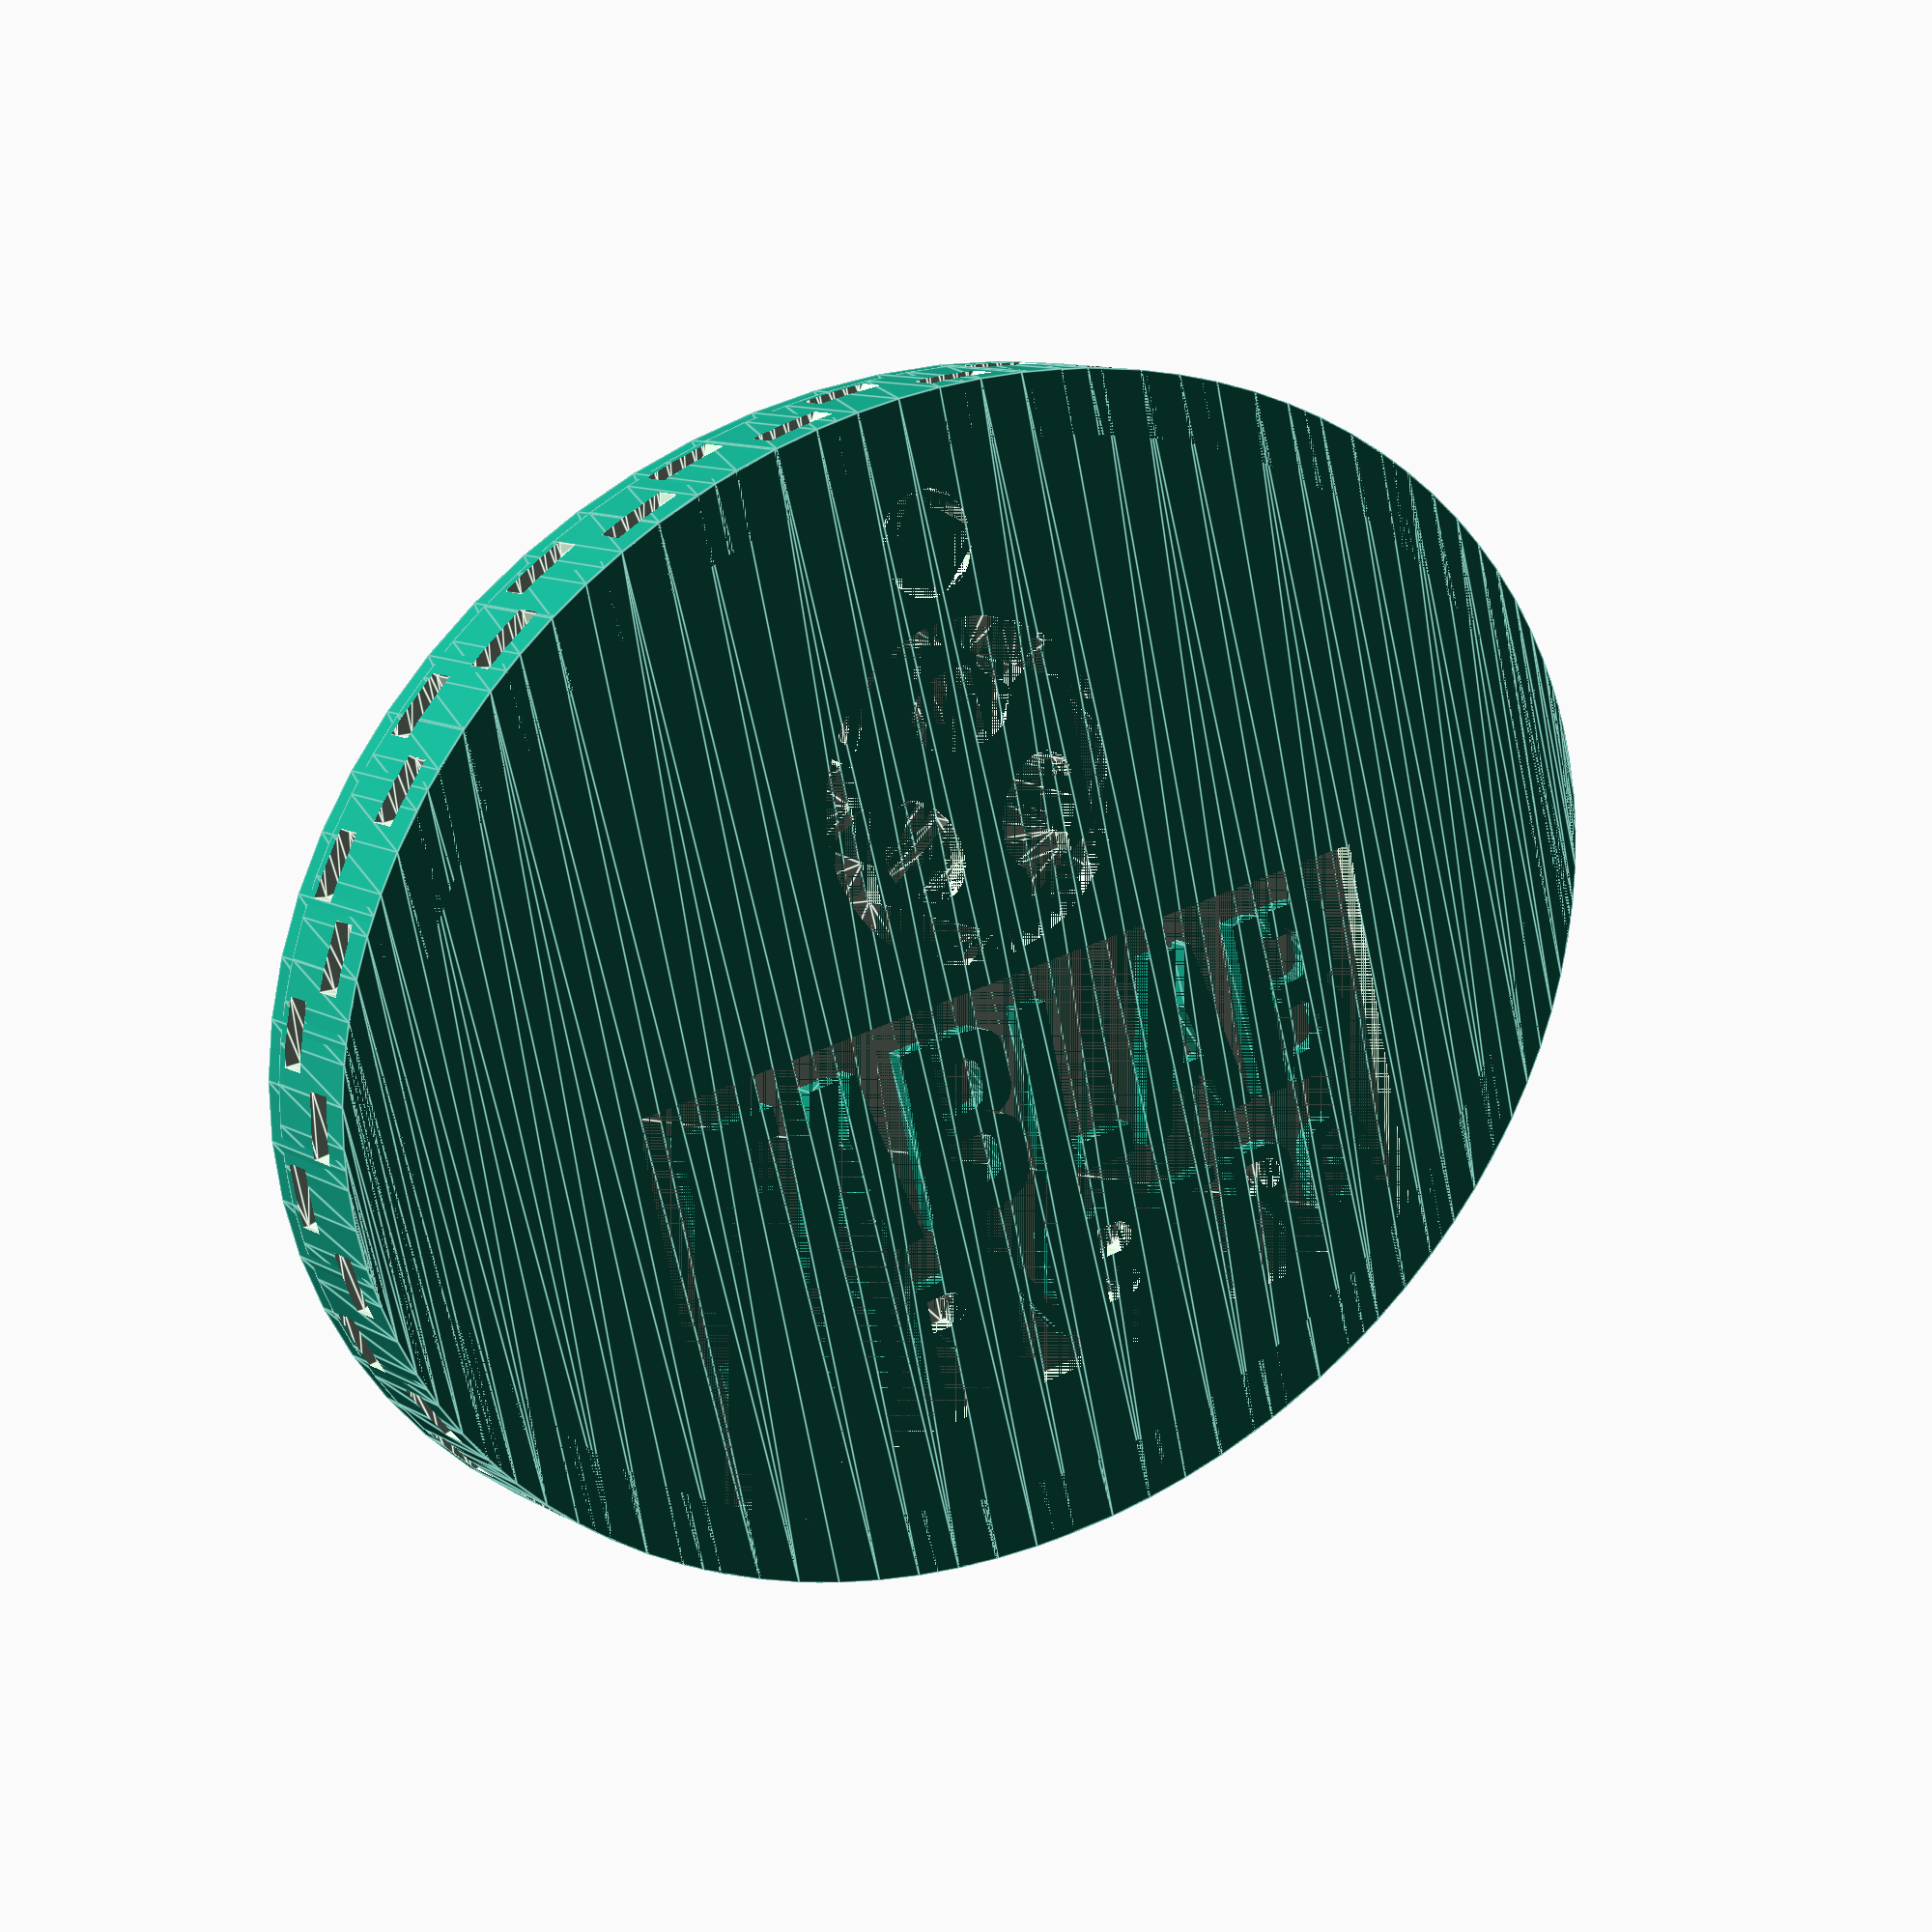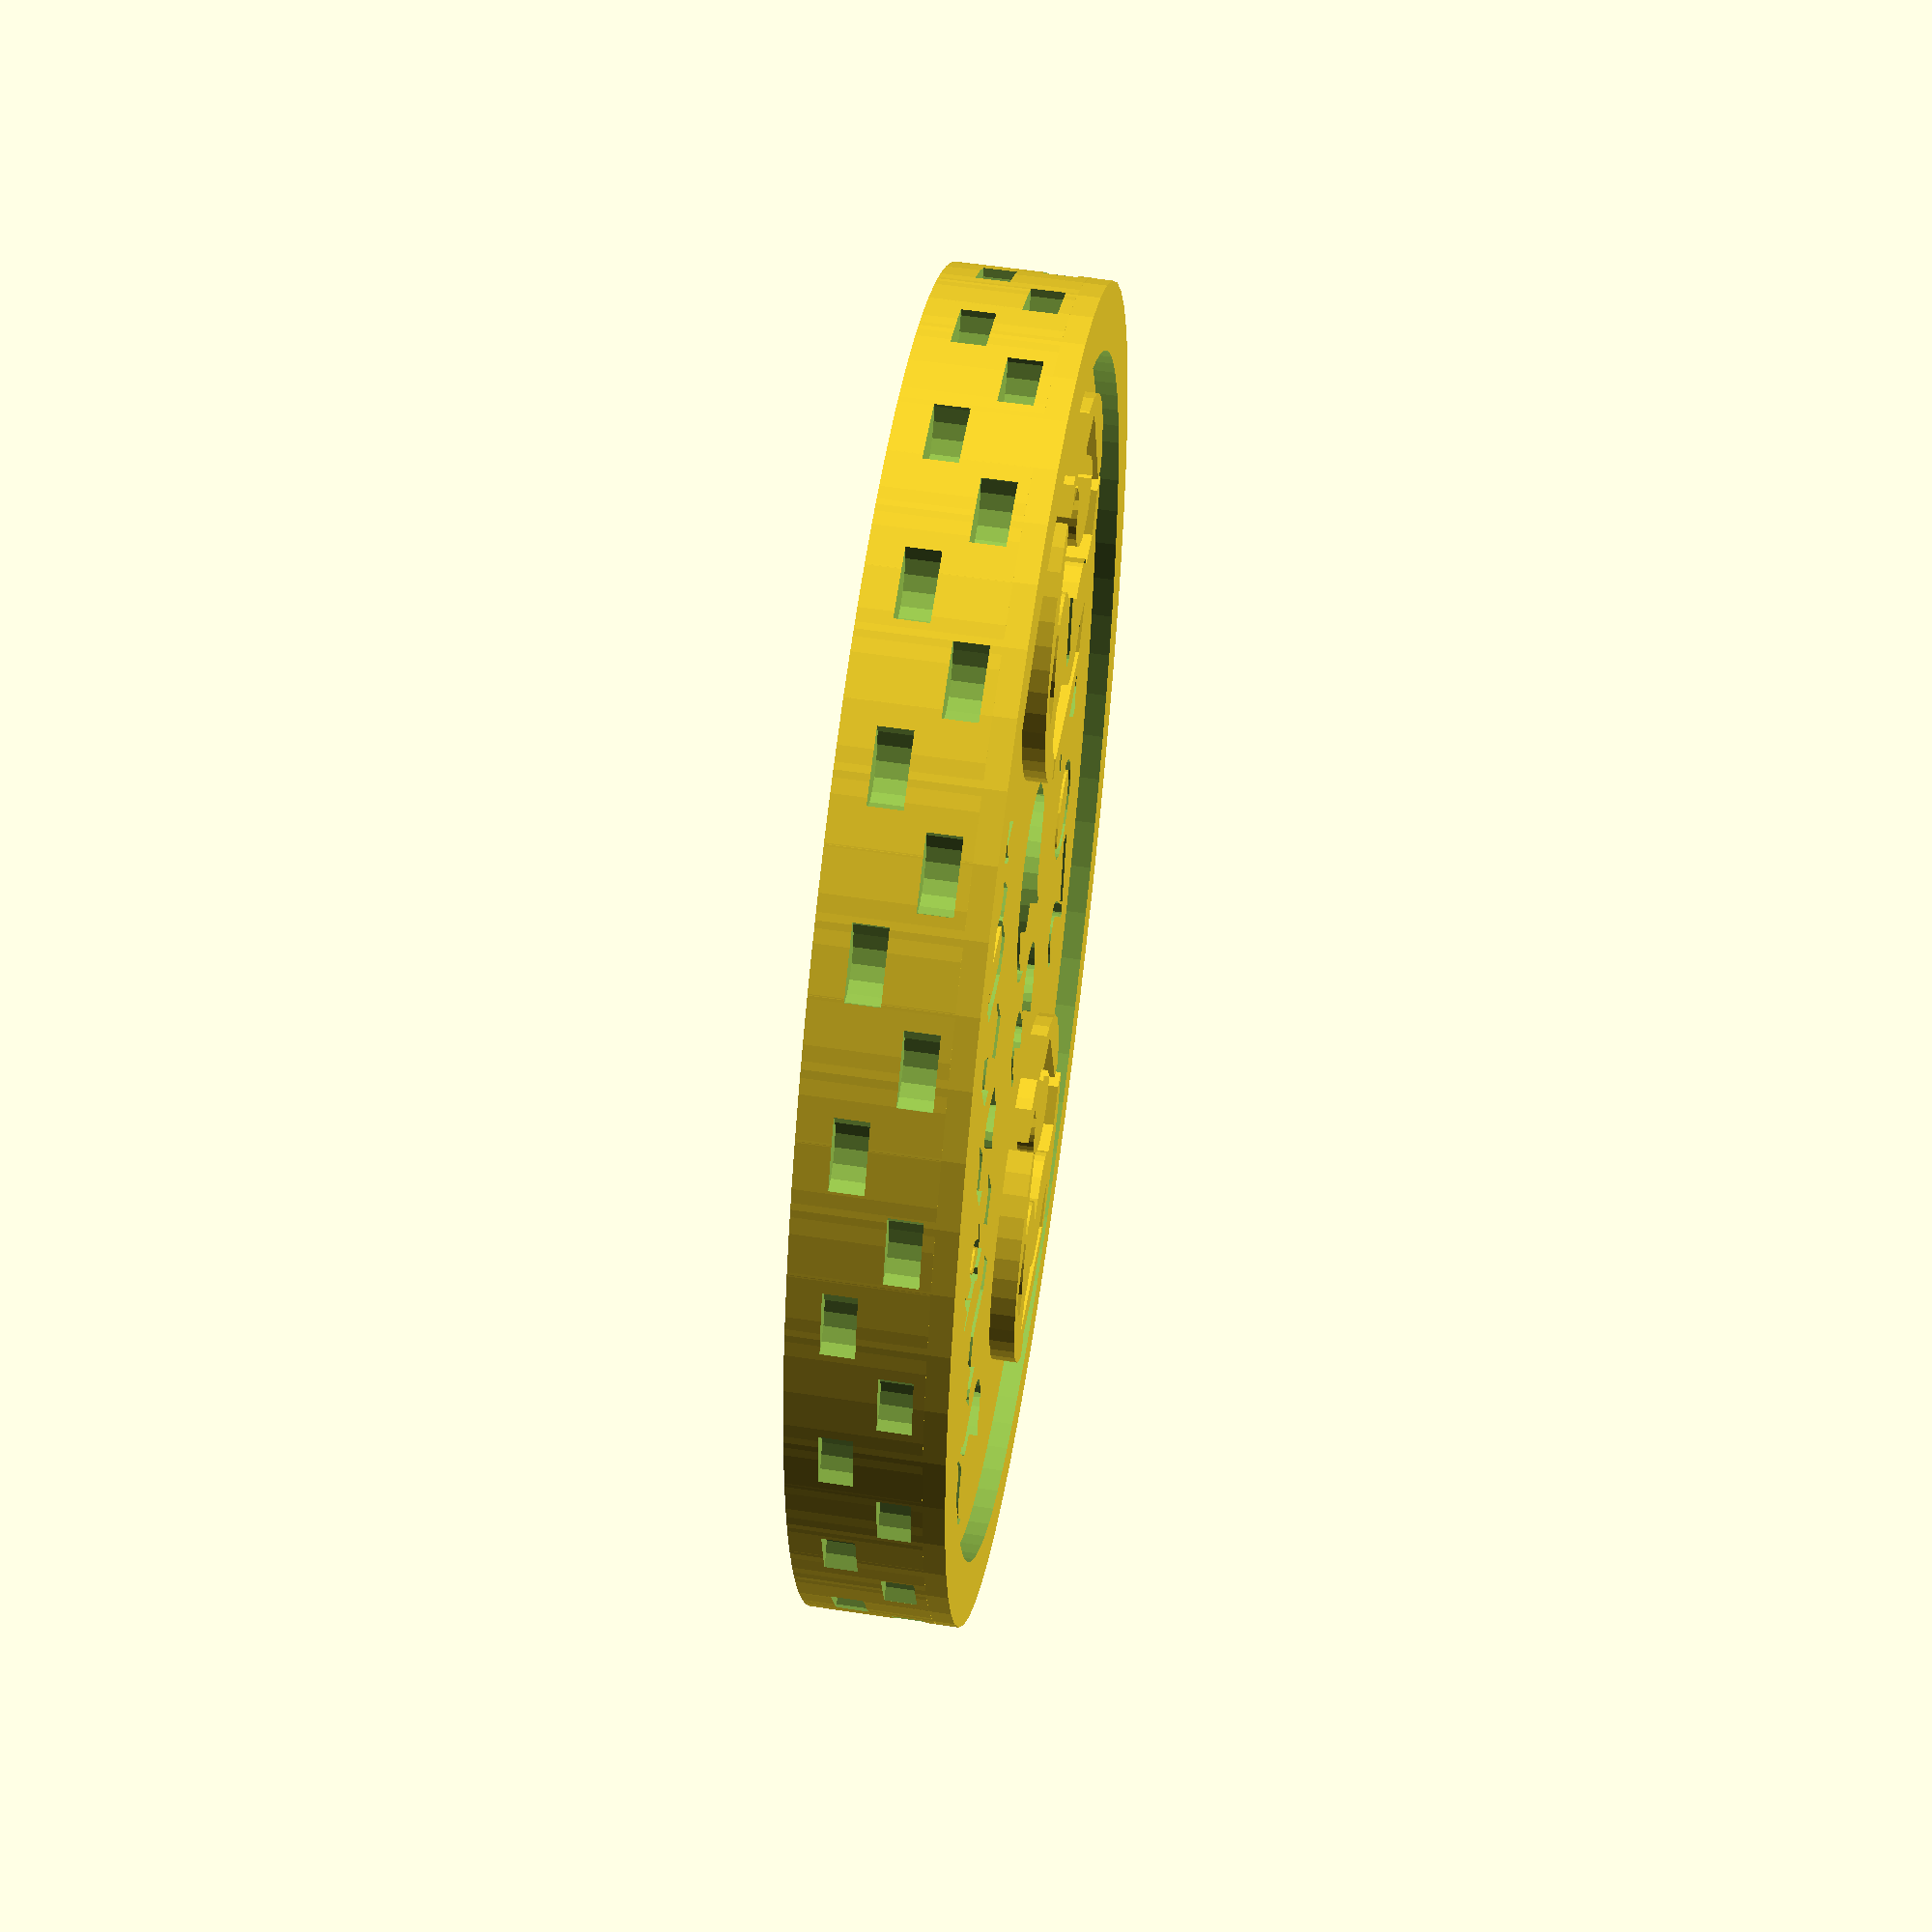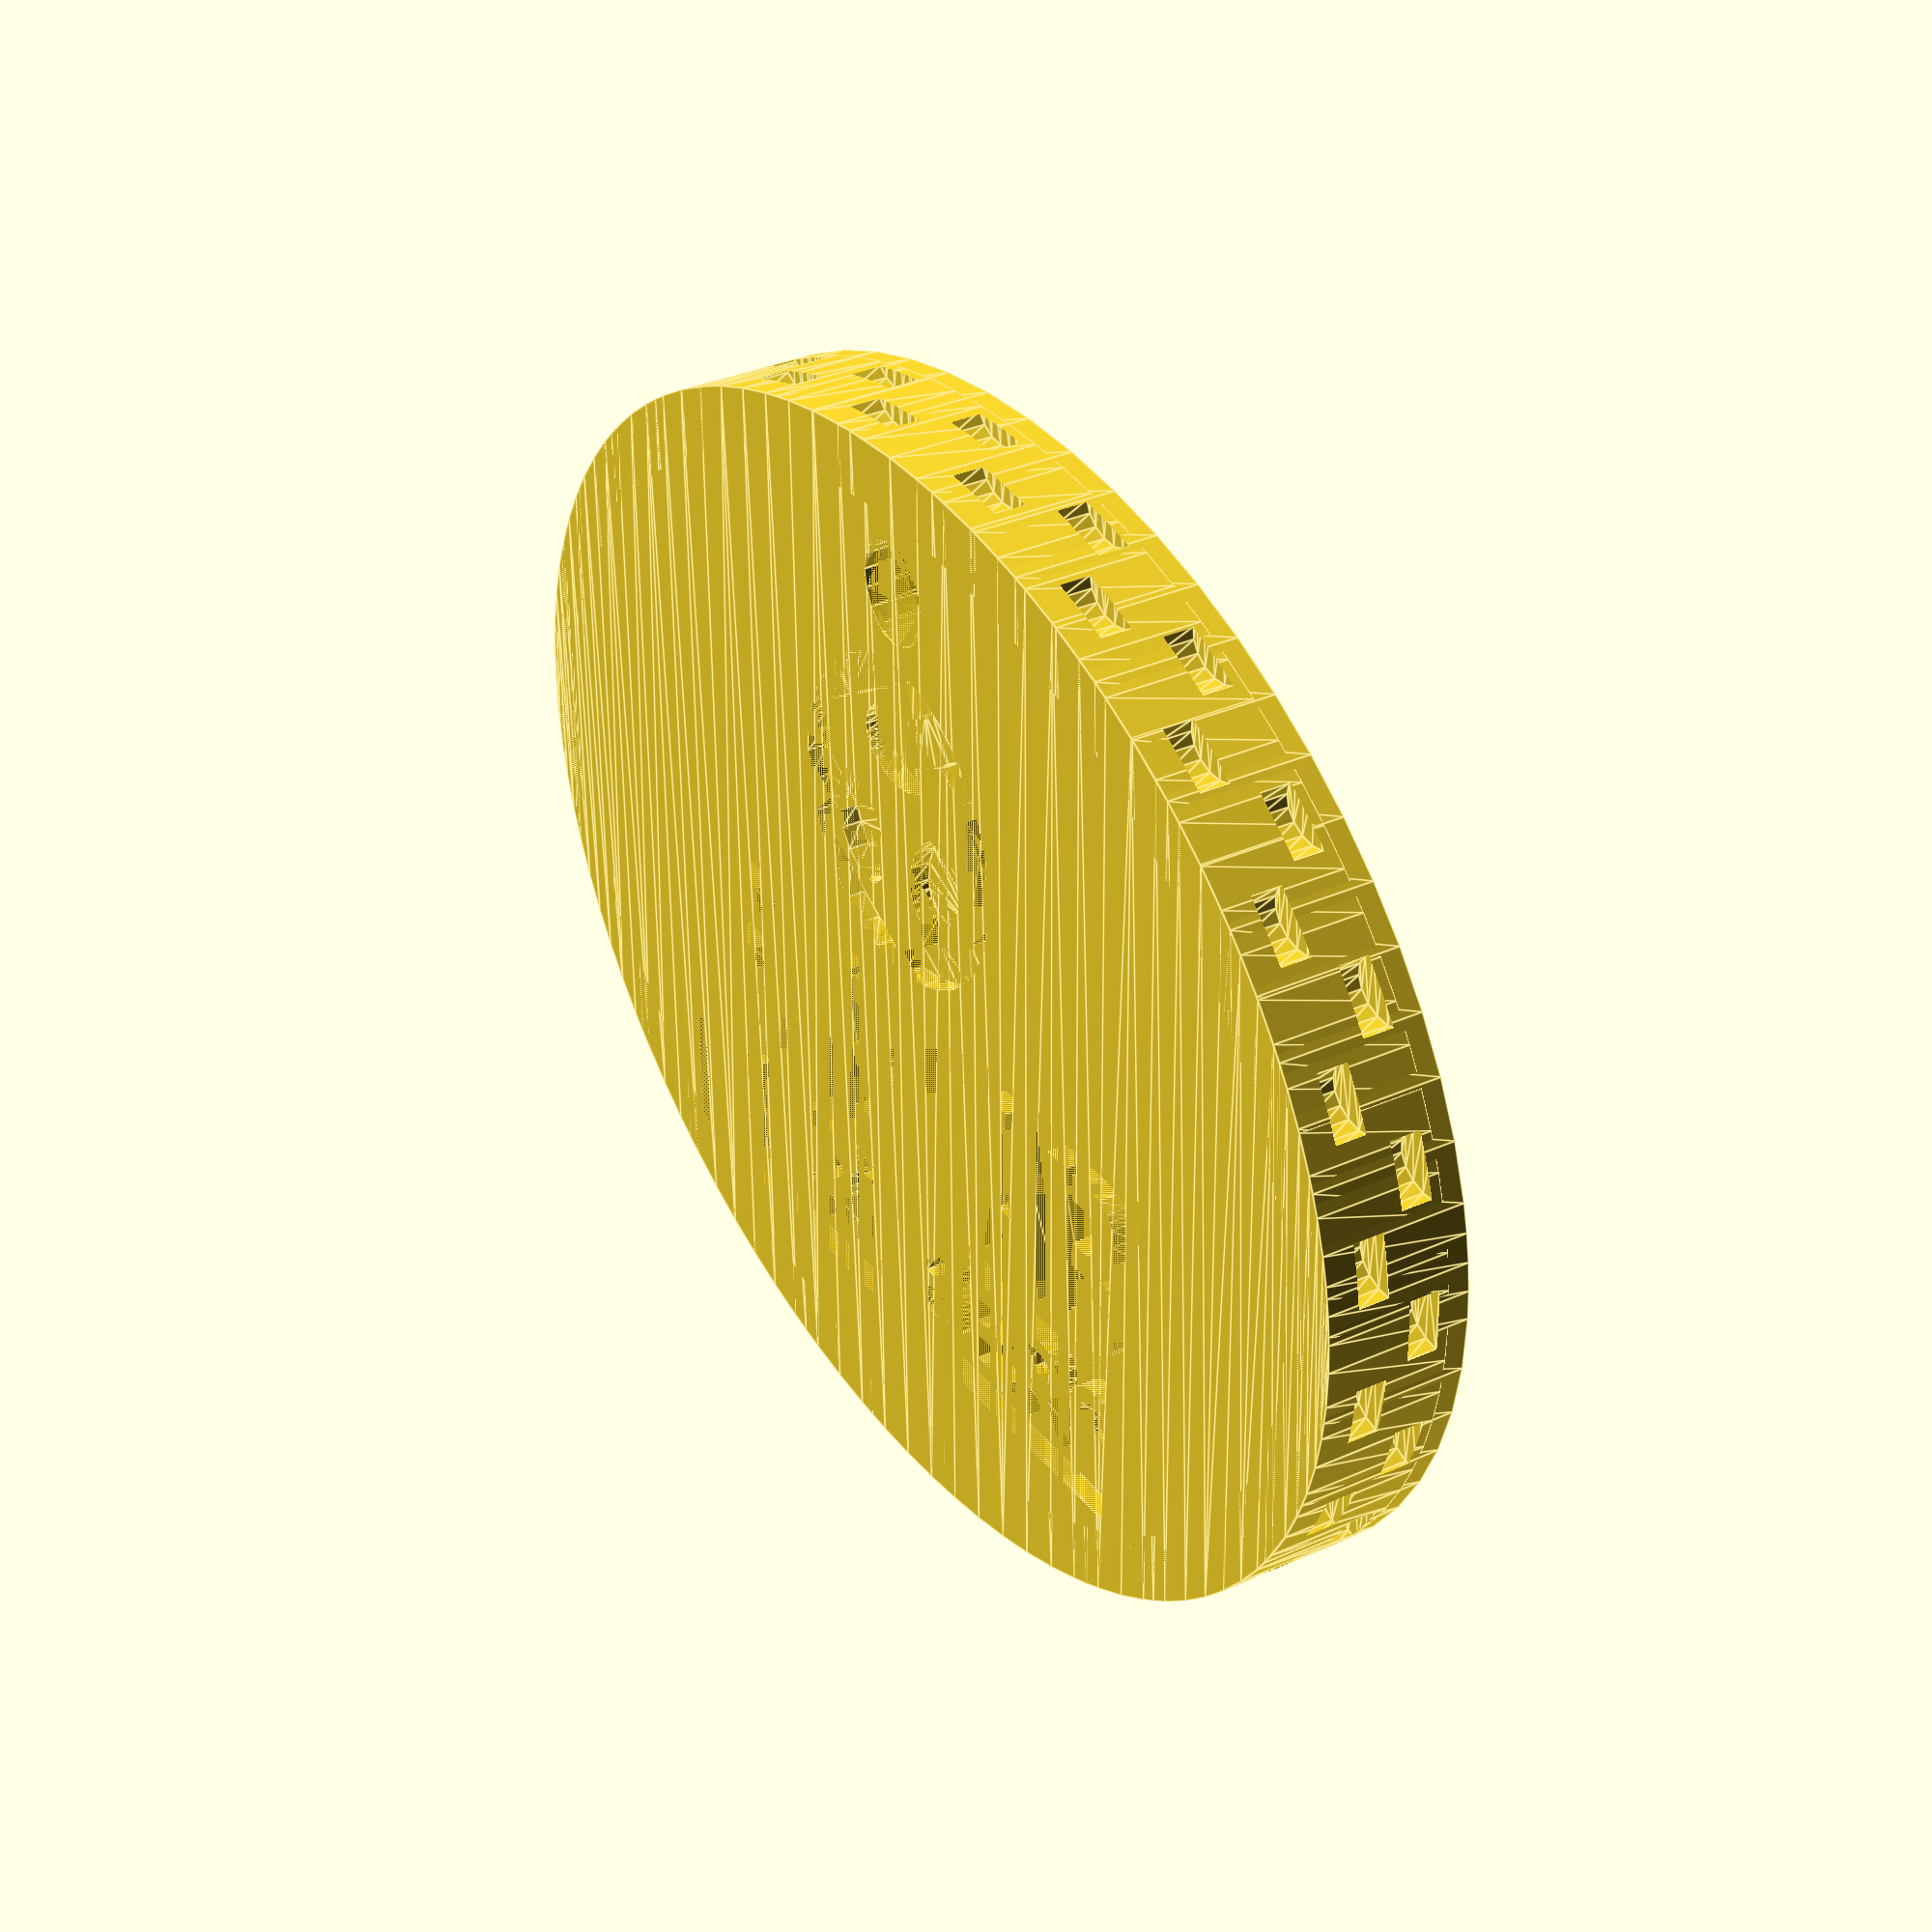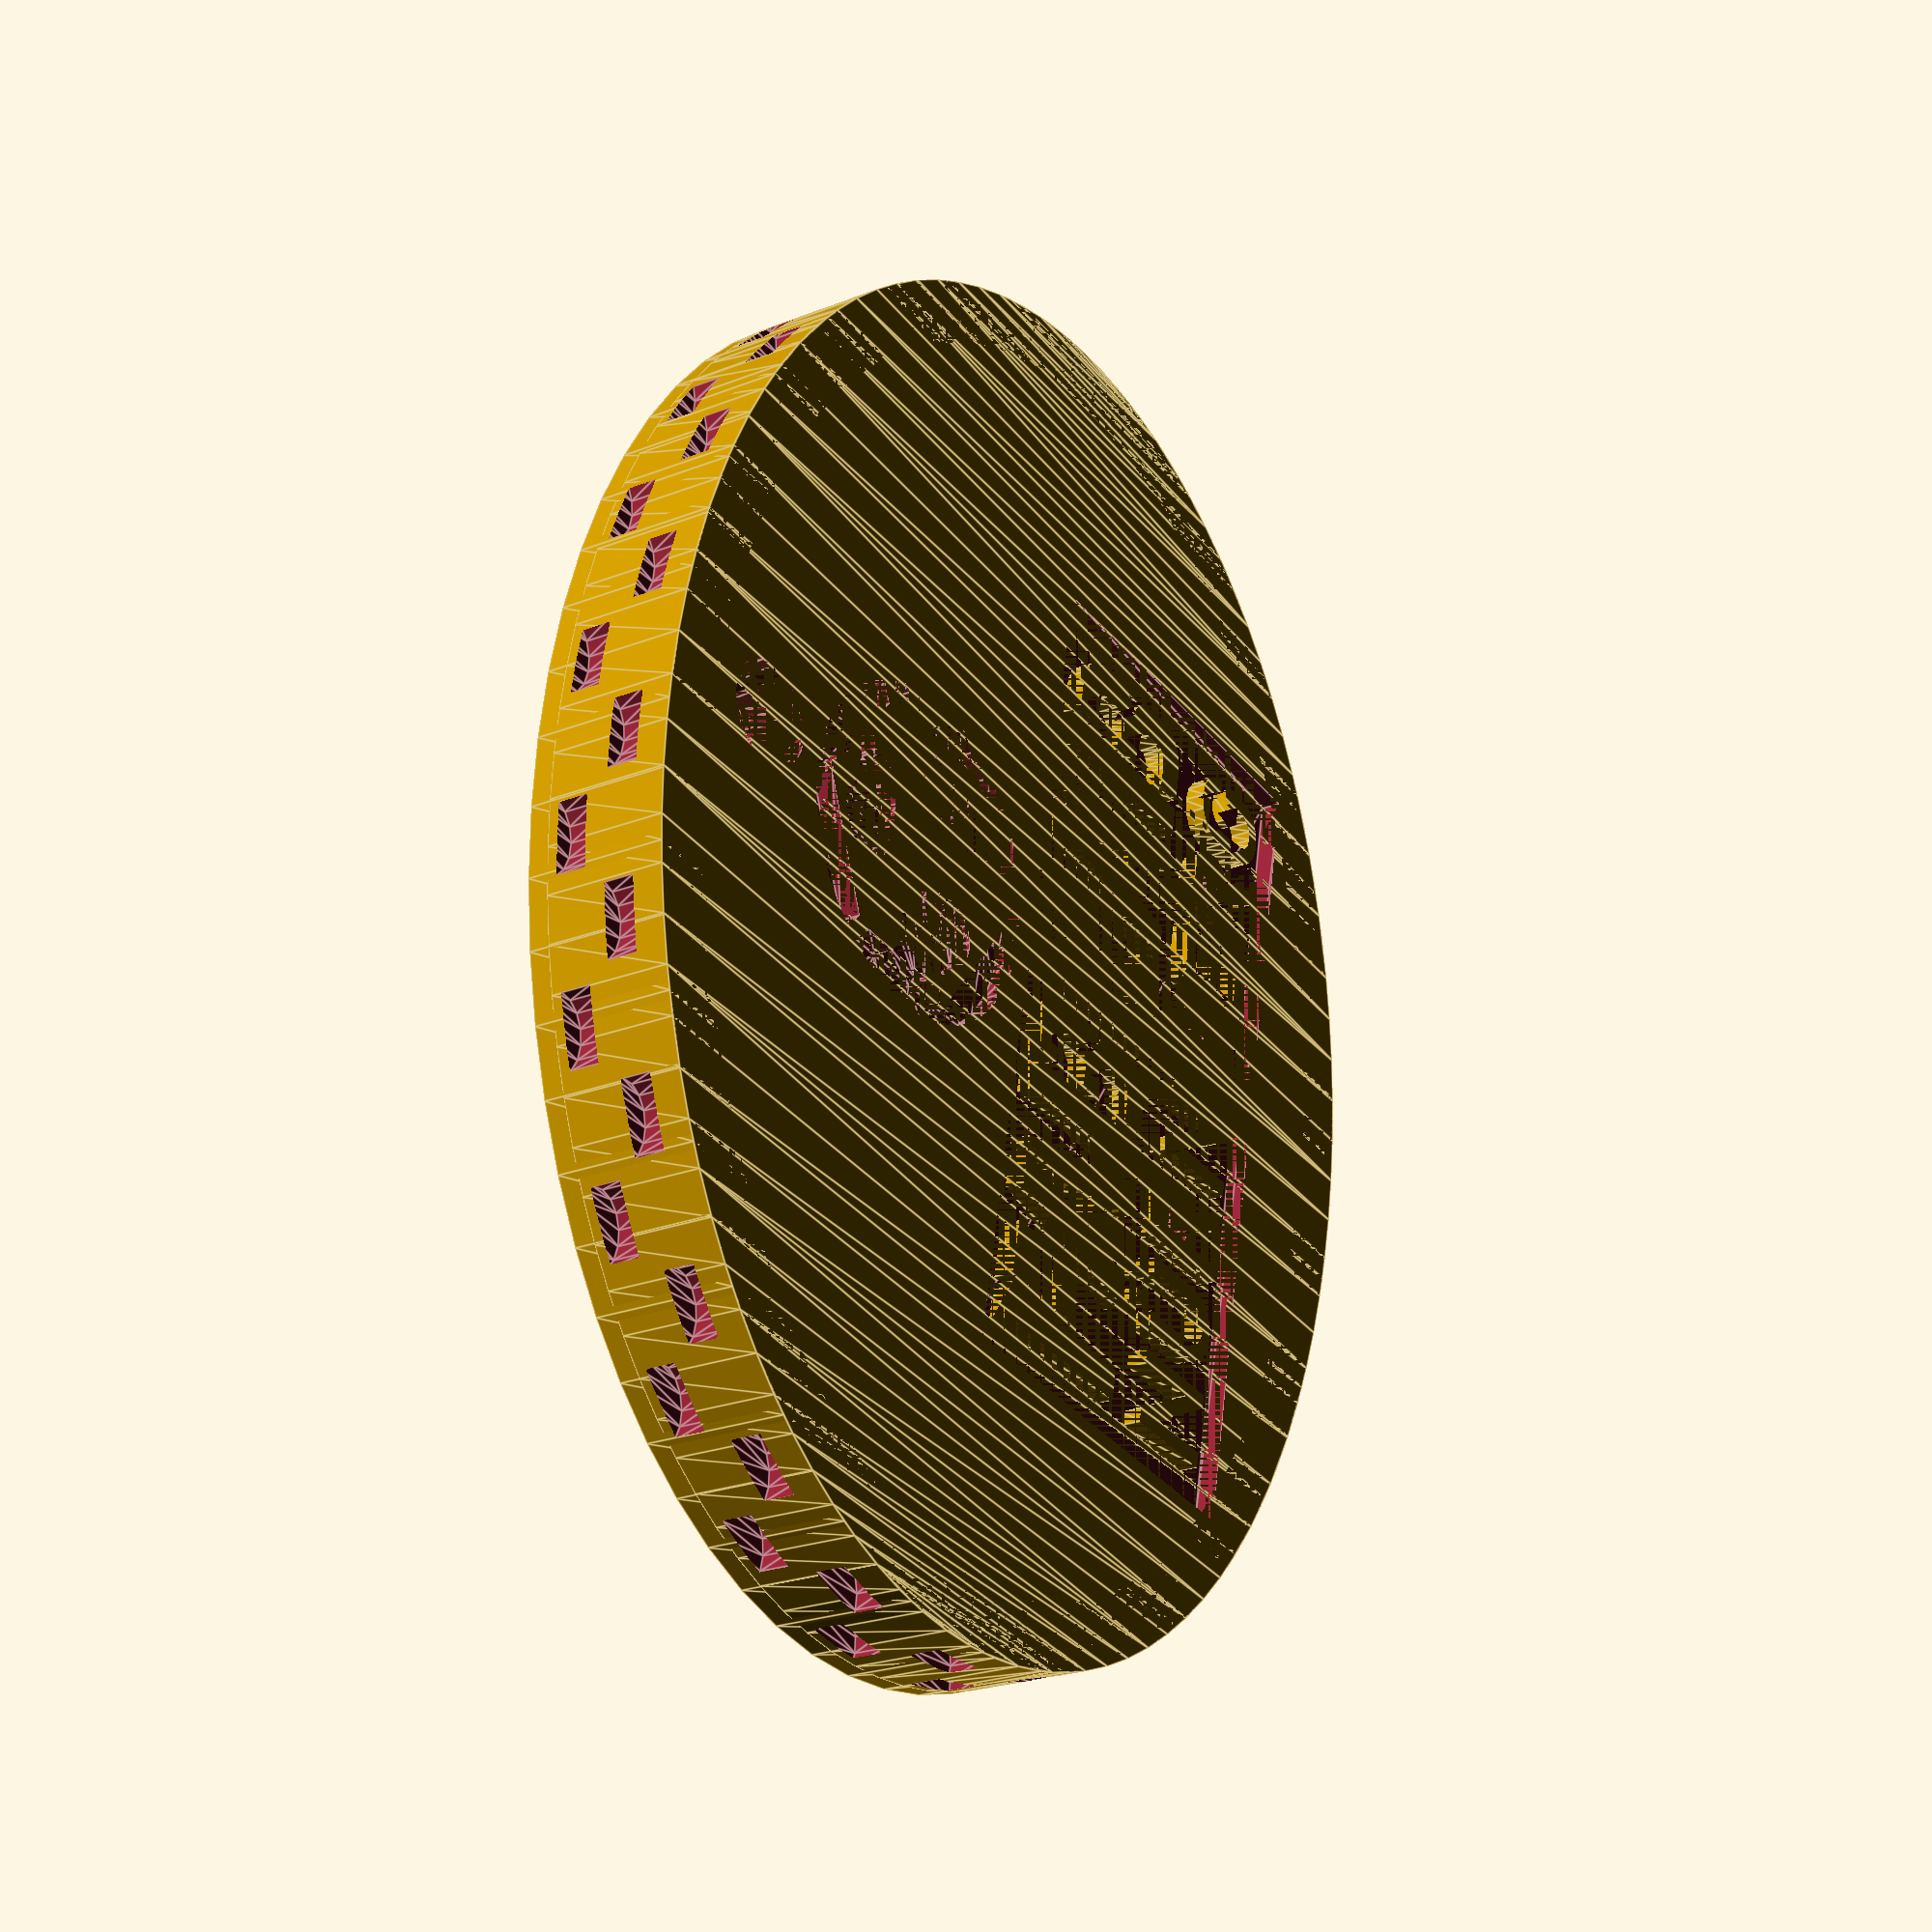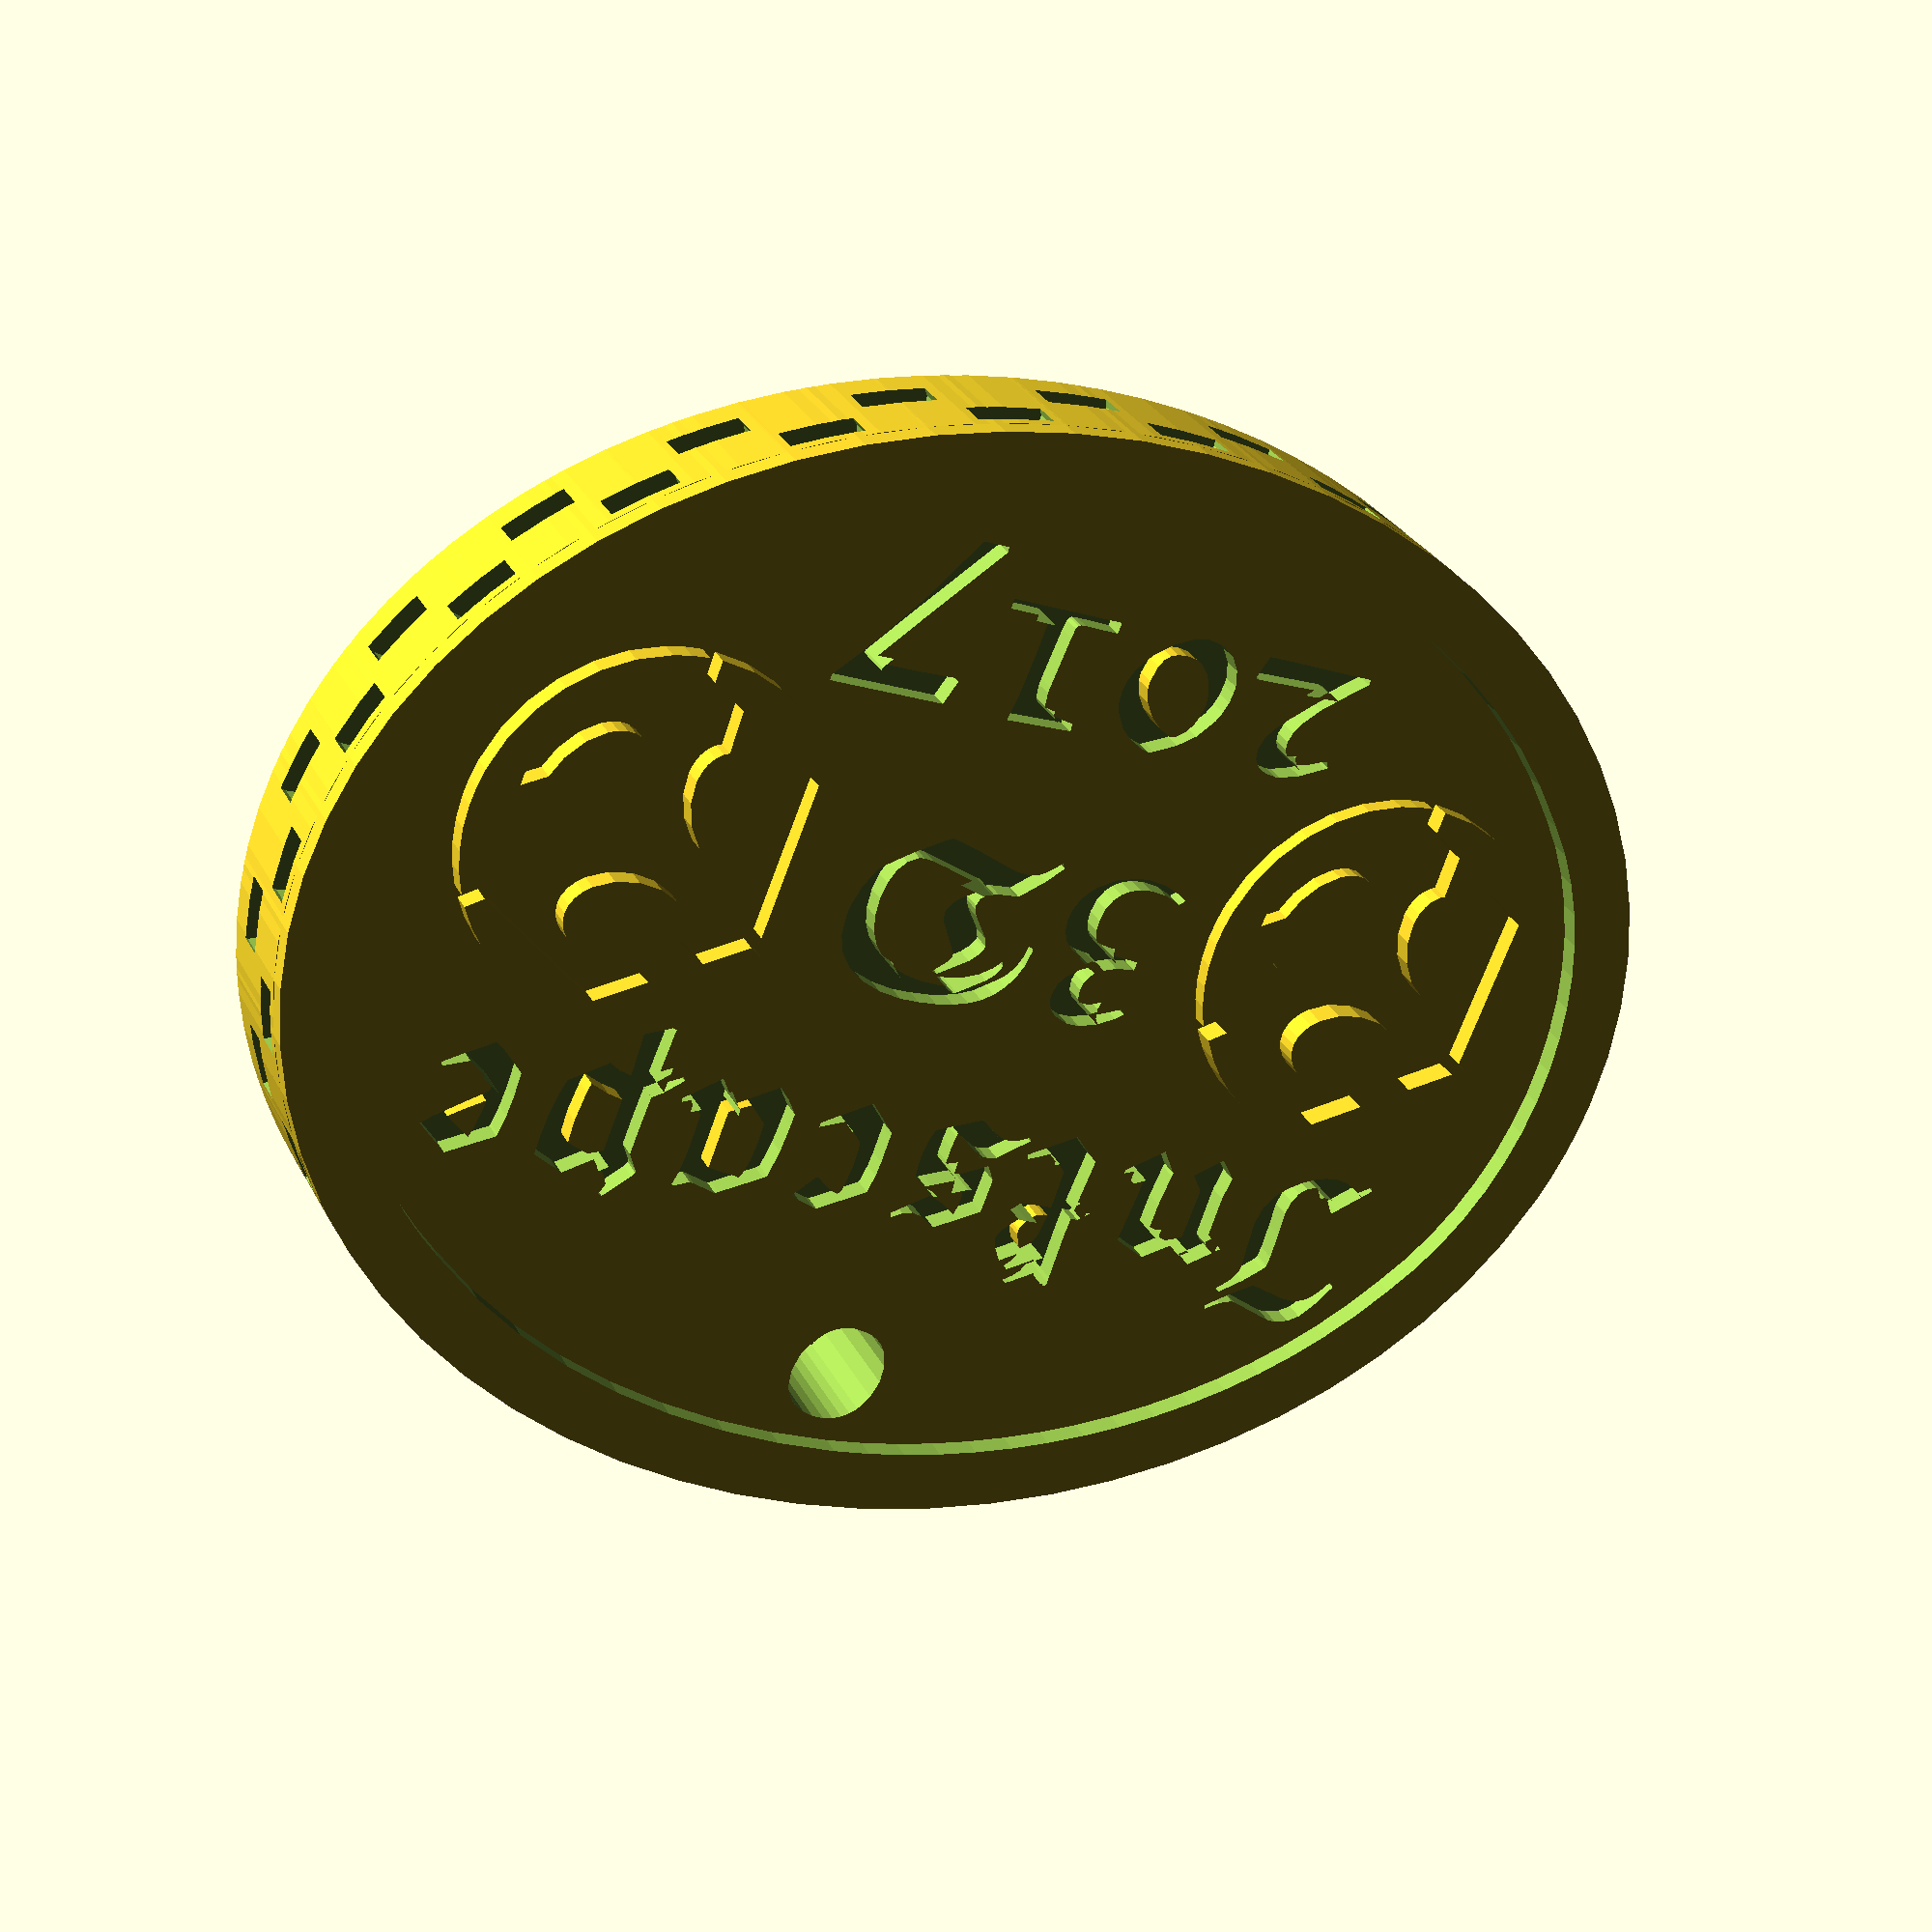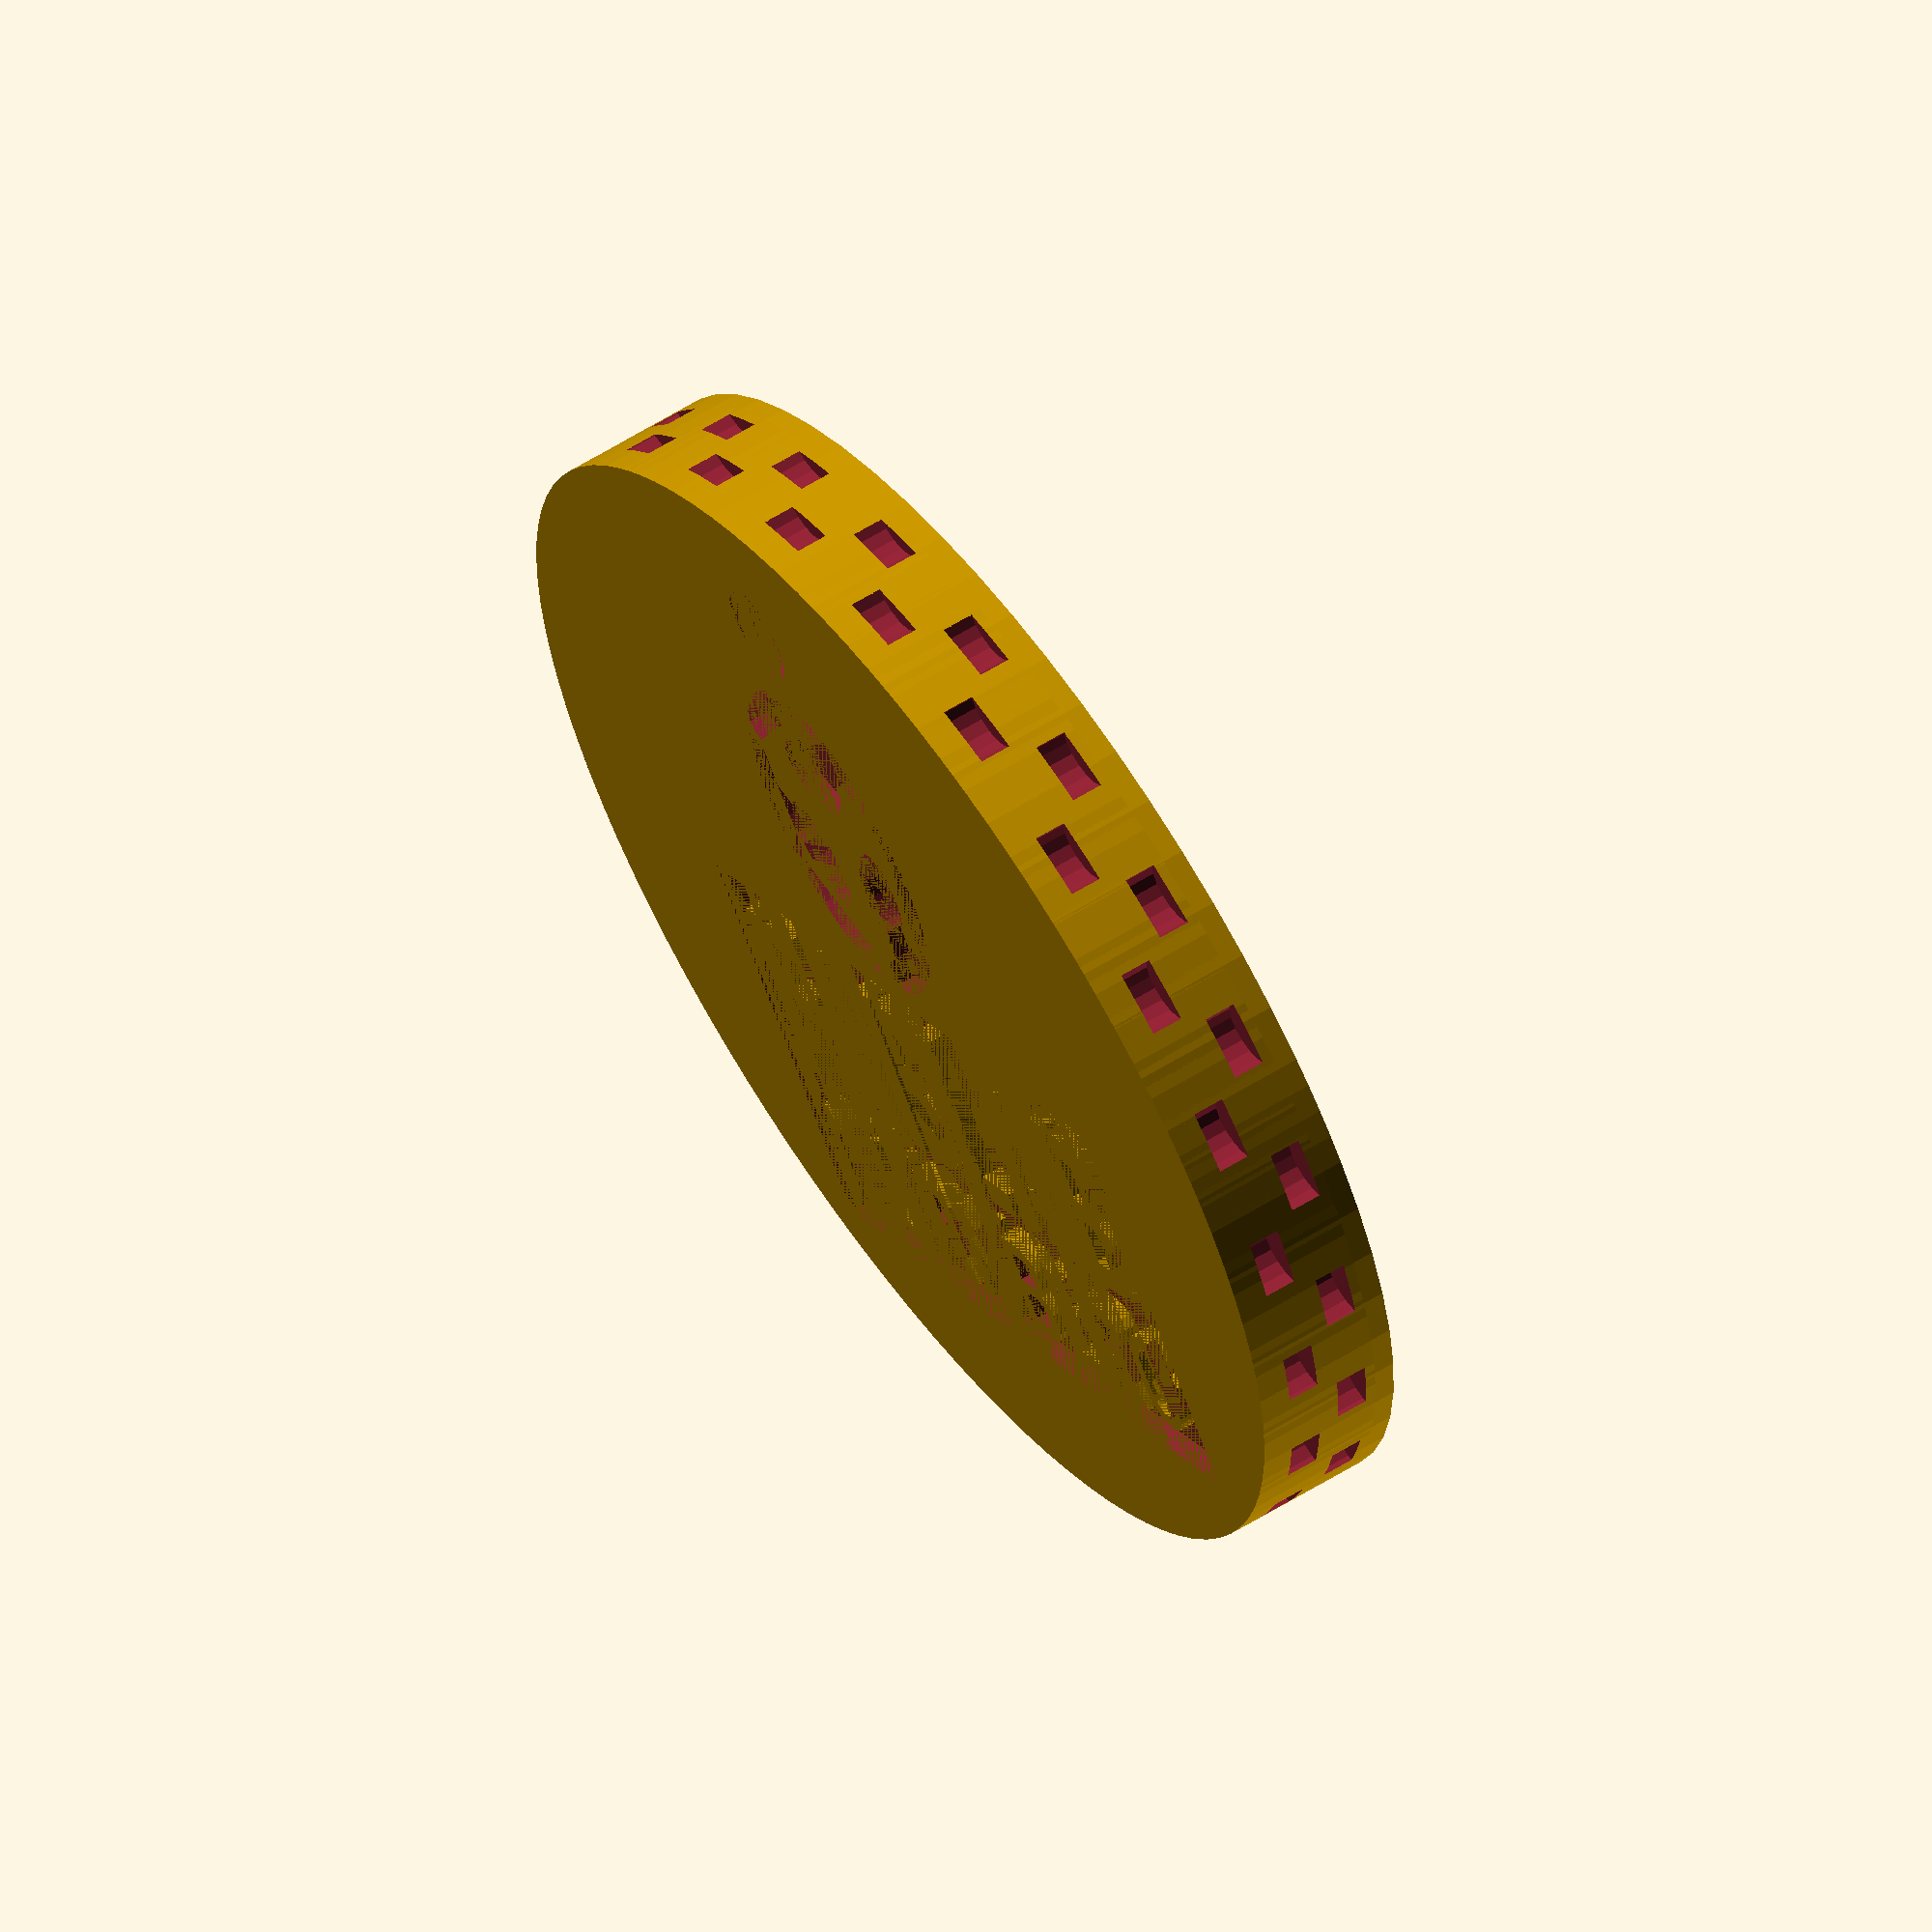
<openscad>

// Module names are of the form poly_<inkscape-path-id>().  As a result,
// you can associate a polygon in this OpenSCAD program with the corresponding
// SVG element in the Inkscape document by looking for the XML element with
// the attribute id="inkscape-path-id".

// fudge value is used to ensure that subtracted solids are a tad taller
// in the z dimension than the polygon being subtracted from.  This helps
// keep the resulting .stl file manifold.
fudge = 0.1;

module poly_path4201(h)
{
  scale([25.4/90, -25.4/90, 1]) union()
  {
    linear_extrude(height=h)
      polygon([[-56.446805,-78.549799],[-58.900407,-77.880635],[-61.485972,-78.016786],[-63.809873,-78.937524],[-65.518315,-80.502674],[-66.351201,-82.473959],[-66.181733,-84.551266],[-65.035710,-86.418343],[-63.087605,-87.790944],[-60.588084,-88.466220],[-58.048441,-88.323950],[-55.760505,-87.426955],[-54.016105,-85.838061],[-53.175607,-83.829885],[-53.352687,-81.789475],[-54.469152,-79.951292],[-56.446805,-78.549799],[-56.446805,-78.549799]]);
  }
}

module poly_path4237(h)
{
  scale([25.4/90, -25.4/90, 1]) union()
  {
    difference()
    {
       linear_extrude(height=h)
         polygon([[34.100065,-41.161012],[33.619605,-40.879762],[26.779755,-37.200072],[26.178195,-36.799682],[25.558310,-32.194997],[25.418425,-27.440312],[25.418425,-25.280152],[27.543505,-22.815037],[29.578585,-21.039922],[33.338355,-23.280152],[37.019995,-25.479372],[37.019995,-25.241092],[37.059095,-24.719612],[37.059095,-24.479372],[37.658705,-23.879762],[39.939955,-21.120002],[42.738785,-23.280152],[45.658705,-25.600462],[45.498545,-26.241092],[44.539565,-25.879762],[43.619645,-25.479372],[41.578625,-28.000852],[41.539525,-28.479372],[41.418425,-33.600462],[41.533700,-37.244837],[41.978975,-40.319212],[42.100065,-40.719612],[41.779755,-40.959842],[40.418425,-40.399292],[39.139135,-39.879762],[38.418425,-40.000852],[34.100065,-41.161012]]);
       translate([0, 0, -fudge])
         linear_extrude(height=h+2*fudge)
           polygon([[31.059055,-37.799682],[31.859835,-37.600462],[36.578585,-36.920782],[36.859835,-36.920782],[36.859835,-36.719612],[36.898935,-33.280152],[36.979035,-28.360232],[36.979035,-26.680542],[36.178255,-26.280152],[34.379425,-25.399292],[33.379425,-24.920782],[32.979035,-25.241092],[30.898955,-27.080932],[30.139195,-27.840702],[30.100095,-28.360232],[29.979005,-31.399292],[30.149320,-34.704567],[30.619635,-36.959842],[31.059085,-37.799682]]);
    }
  }
}

module poly_path4360_22mm(h)
{
  scale([25.4/90, -25.4/90, 1]) union()
  {
    linear_extrude(height=h)
      polygon([[-66.353874,-10.240396],[-43.314044,3.317645],[-40.558809,1.414443],[-42.772349,-1.621623],[-45.334368,-4.358980],[-48.212942,-6.765079],[-51.376149,-8.807375],[-54.792067,-10.453321],[-58.428772,-11.670368],[-62.254342,-12.425970],[-66.236854,-12.687581],[-70.222880,-12.429824],[-74.053427,-11.675014],[-77.695972,-10.456062],[-81.117994,-8.805881],[-84.286968,-6.757382],[-87.170374,-4.343479],[-89.735687,-1.597082],[-91.950387,1.448896],[-89.295293,3.086577],[-82.211784,-1.019868],[-77.235487,1.790587],[-77.492986,3.327860],[-77.283057,4.758732],[-76.677873,6.091323],[-75.719567,7.297056],[-74.450269,8.347355],[-71.147222,9.867339],[-67.105778,10.422663],[-63.058894,9.869258],[-59.752936,8.351417],[-58.482171,7.302469],[-57.521876,6.098375],[-56.913799,4.767788],[-56.699685,3.339363],[-56.910973,1.909824],[-57.516962,0.577995],[-58.475838,-0.627580],[-59.745787,-1.678357],[-63.051654,-3.201345],[-67.100055,-3.762625],[-70.725630,-3.301987],[-74.346922,-5.595726],[-66.356451,-10.240431]]);
  }
}

module poly_path4173(h)
{
  scale([25.4/90, -25.4/90, 1]) union()
  {
    linear_extrude(height=h)
      polygon([[0.000035,90.701484],[2.541362,91.107614],[4.695795,92.264178],[6.135342,93.995101],[6.640845,96.036863],[6.135342,98.078626],[4.695795,99.809548],[2.541362,100.966112],[0.000035,101.372242],[-2.584864,100.952961],[-4.695719,99.809545],[-6.118897,98.113633],[-6.640765,96.036863],[-6.118897,93.960093],[-4.695719,92.264181],[-2.584864,91.120765],[0.000035,90.701484],[0.000035,90.701484]]);
  }
}

module poly_path4354(h)
{
  scale([25.4/90, -25.4/90, 1]) union()
  {
    linear_extrude(height=h)
      polygon([[-42.147455,48.380659],[-43.353236,48.562521],[-44.307609,49.111119],[-44.934468,49.982781],[-45.143547,51.140419],[-44.934468,52.304223],[-44.307609,53.175579],[-43.351338,53.712260],[-42.145505,53.888469],[-38.186515,53.888469],[-38.186515,48.380659],[-42.147455,48.380659]]);
  }
}

module poly_path4165(h)
{
  scale([25.4/90, -25.4/90, 1]) union()
  {
    linear_extrude(height=h)
      polygon([[-97.768775,45.350772],[-96.935889,47.322058],[-97.105357,49.399365],[-98.251380,51.266441],[-100.199485,52.639042],[-102.699006,53.314319],[-105.238649,53.172048],[-107.526585,52.275053],[-109.270985,50.686159],[-110.103873,48.714875],[-109.934407,46.637569],[-108.788388,44.770491],[-106.840285,43.397889],[-104.386682,42.728727],[-101.801115,42.864880],[-99.477215,43.785620],[-97.768775,45.350772]]);
  }
}

module poly_path4181(h)
{
  scale([25.4/90, -25.4/90, 1]) union()
  {
    linear_extrude(height=h)
      polygon([[97.768785,45.350740],[99.513185,43.761846],[101.801121,42.864852],[104.340764,42.722581],[106.840285,43.397857],[108.817941,44.799349],[109.934408,46.637531],[110.111492,48.677942],[109.270995,50.686119],[107.562556,52.251274],[105.238657,53.172016],[102.653090,53.308171],[100.199485,52.639010],[98.251382,51.266408],[97.105363,49.399331],[96.935897,47.322024],[97.768785,45.350740],[97.768785,45.350740]]);
  }
}

module poly_ellipse4164(h)
{
  scale([25.4/90, -25.4/90, 1]) union()
  {
    difference()
    {
       linear_extrude(height=h)
         polygon([[0.324375,-93.738207],[-11.966086,-93.245279],[-23.901512,-91.798668],[-35.421480,-89.446354],[-46.465568,-86.236321],[-56.973357,-82.216550],[-66.884423,-77.435024],[-76.138346,-71.939724],[-84.674704,-65.778631],[-92.433075,-58.999730],[-99.353039,-51.651000],[-105.374173,-43.780424],[-110.436057,-35.435985],[-114.478269,-26.665663],[-117.440386,-17.517442],[-118.497528,-12.816613],[-119.261989,-8.039302],[-119.726215,-3.191508],[-119.882655,1.720773],[-119.294621,11.155811],[-117.551903,20.431055],[-114.687150,29.483907],[-110.733011,38.251773],[-105.722136,46.672055],[-99.687172,54.682158],[-92.660769,62.219487],[-84.675576,69.221444],[-75.858499,75.562804],[-66.367226,81.142785],[-56.280582,85.935459],[-45.677391,89.914896],[-34.636476,93.055169],[-23.236660,95.330349],[-11.556769,96.714506],[0.324375,97.181713],[12.205653,96.714649],[23.885691,95.330614],[35.285662,93.055535],[46.326740,89.915341],[56.930098,85.935961],[67.016909,81.143324],[76.508348,75.563358],[85.325587,69.221992],[93.310931,62.220009],[100.337468,54.682639],[106.372550,46.672480],[111.383525,38.252130],[115.337743,29.484186],[118.202554,20.431247],[119.945308,11.155910],[120.533355,1.720773],[119.945080,-7.714230],[118.202132,-16.989420],[115.337161,-26.042203],[111.382816,-34.809983],[106.371749,-43.230165],[100.336610,-51.240156],[93.310048,-58.777359],[85.324714,-65.779179],[76.507516,-72.120393],[67.016143,-77.700224],[56.929420,-82.492743],[46.326170,-86.472023],[35.285216,-89.612137],[23.885384,-91.887157],[12.205495,-93.271156],[0.324375,-93.738207],[0.324375,-93.738207]]);
       translate([0, 0, -fudge])
         linear_extrude(height=h+2*fudge)
           polygon([[-2.527195,-83.048757],[8.176534,-82.809418],[18.907847,-81.774744],[29.568462,-79.921622],[40.060099,-77.226935],[50.284476,-73.667568],[60.143314,-69.220406],[69.538330,-63.862334],[78.371245,-57.570237],[82.587174,-54.248779],[86.566938,-50.629099],[90.293325,-46.734709],[93.749124,-42.589119],[96.917122,-38.215842],[99.780110,-33.638387],[102.320874,-28.880267],[104.522204,-23.964992],[106.366887,-18.916074],[107.837713,-13.757024],[108.917469,-8.511352],[109.588945,-3.202570],[109.834927,2.145810],[109.638206,7.510278],[108.981569,12.867323],[107.847805,18.193433],[106.030859,23.906959],[103.781379,29.397085],[101.125762,34.659233],[98.090403,39.688825],[94.701699,44.481283],[90.986046,49.032031],[86.969840,53.336490],[82.679476,57.390083],[78.141352,61.188233],[73.381863,64.726361],[68.427404,67.999892],[63.304374,71.004246],[58.039166,73.734847],[52.658178,76.187116],[41.654445,80.238353],[33.234278,82.569342],[24.625802,84.364617],[15.875637,85.618123],[7.030402,86.323804],[-1.863285,86.475604],[-10.758803,86.067469],[-19.609532,85.093344],[-28.368855,83.547172],[-36.990151,81.422898],[-45.426801,78.714468],[-53.632185,75.415825],[-61.559684,71.520915],[-69.162679,67.023682],[-76.394551,61.918071],[-83.208679,56.198026],[-89.558445,49.857493],[-93.635494,45.343904],[-97.246912,40.478736],[-100.386693,35.307632],[-103.048833,29.876231],[-105.227325,24.230176],[-106.916166,18.415108],[-108.109350,12.476669],[-108.800871,6.460499],[-108.984725,0.412241],[-108.654907,-5.622465],[-107.805411,-11.597976],[-106.430232,-17.468651],[-104.523365,-23.188849],[-102.078805,-28.712929],[-99.090547,-33.995249],[-95.552585,-38.990167],[-91.398528,-44.298735],[-86.902483,-49.255623],[-82.090304,-53.863195],[-76.987844,-58.123813],[-71.620958,-62.039839],[-66.015498,-65.613636],[-60.197319,-68.847567],[-54.192274,-71.743993],[-48.026217,-74.305278],[-41.725002,-76.533784],[-35.314482,-78.431874],[-28.820511,-80.001909],[-22.268944,-81.246252],[-15.685633,-82.167266],[-9.096432,-82.767314],[-2.527195,-83.048757]]);
    }
  }
}

module poly_path4229(h)
{
  scale([25.4/90, -25.4/90, 1]) union()
  {
    difference()
    {
       linear_extrude(height=h)
         polygon([[-23.825711,-49.559452],[-24.745633,-49.161012],[-29.226102,-46.559452],[-29.825711,-46.161012],[-30.345243,-47.680542],[-30.985867,-49.161012],[-31.386258,-49.000852],[-31.690906,-48.815542],[-31.665555,-48.360232],[-31.306180,-39.479372],[-31.306180,-36.120002],[-32.585477,-36.120002],[-34.546414,-34.639532],[-32.946805,-34.600432],[-31.345243,-34.600432],[-31.345243,-34.039892],[-31.466336,-30.559422],[-31.665555,-25.160982],[-30.946805,-24.680512],[-27.745633,-22.241062],[-26.546414,-21.280122],[-25.105008,-22.080902],[-19.065946,-25.600432],[-18.626493,-25.879732],[-19.024930,-26.600432],[-21.024930,-25.799652],[-22.946805,-25.000822],[-26.546414,-27.799652],[-26.825711,-34.039892],[-26.825711,-34.600432],[-21.024930,-34.600432],[-19.546414,-36.119972],[-21.306180,-36.119972],[-23.065946,-36.160972],[-22.146024,-37.119962],[-19.386258,-40.039882],[-18.786649,-41.520352],[-18.985387,-42.470437],[-19.476610,-43.420622],[-20.706571,-45.080892],[-21.146024,-45.600422],[-26.105008,-42.680502],[-26.706571,-42.319172],[-26.601102,-44.079957],[-26.306405,-45.594247],[-25.745633,-46.920742],[-24.735477,-47.990232],[-23.425321,-48.879722],[-23.065946,-49.080892],[-23.425321,-49.319172],[-23.825711,-49.559412]]);
       translate([0, 0, -fudge])
         linear_extrude(height=h+2*fudge)
           polygon([[-24.024930,-42.840702],[-23.706571,-42.520392],[-22.585477,-40.440312],[-22.466336,-39.639532],[-22.505396,-39.200072],[-22.940552,-38.210542],[-23.825708,-37.161012],[-24.685317,-36.355507],[-26.024927,-36.120002],[-26.706568,-36.120002],[-26.706568,-36.600462],[-26.425318,-39.760622],[-26.050279,-41.000192],[-25.345240,-41.879762],[-24.024927,-42.840702]]);
    }
  }
}

module poly_path4241(h)
{
  scale([25.4/90, -25.4/90, 1]) union()
  {
    difference()
    {
       linear_extrude(height=h)
         polygon([[53.279755,-44.559452],[52.680145,-44.000852],[49.439915,-40.399292],[49.000465,-39.680542],[49.199675,-39.120002],[50.760225,-36.959842],[51.039525,-36.639532],[51.039525,-31.479372],[50.959425,-26.319212],[50.920325,-26.319212],[49.279695,-25.280152],[46.318765,-22.600462],[46.760165,-21.920782],[47.279695,-22.280152],[48.984425,-23.159802],[50.719155,-23.559452],[51.080475,-23.520352],[50.879305,-14.760582],[50.840205,-14.200032],[51.599965,-14.000812],[56.000365,-15.840662],[55.680045,-22.760582],[55.680045,-23.160972],[56.039425,-23.080872],[57.854660,-22.600717],[59.519895,-21.760562],[59.879265,-21.520332],[60.519895,-22.039862],[65.519895,-25.399232],[65.920285,-25.639472],[66.398795,-27.760562],[66.939150,-31.480522],[67.119505,-35.680482],[67.039405,-38.680482],[67.119505,-39.080872],[66.719115,-39.280092],[62.318725,-41.119942],[61.439815,-41.559392],[55.680045,-37.719552],[55.680045,-39.399232],[54.219890,-40.839662],[53.359735,-42.280092],[53.318735,-42.639472],[53.840215,-44.000792],[54.080445,-44.319152],[53.279665,-44.559392]]);
       translate([0, 0, -fudge])
         linear_extrude(height=h+2*fudge)
           polygon([[58.119605,-37.600462],[58.920385,-37.399292],[61.519995,-36.479372],[62.119605,-36.241092],[62.160605,-35.840702],[62.359825,-32.440312],[62.000455,-27.161012],[61.719205,-25.600462],[61.160605,-25.799682],[58.405370,-26.849527],[55.680135,-27.479372],[55.680135,-32.080932],[55.719235,-36.680542],[56.879385,-37.161012],[58.119625,-37.600462]]);
    }
  }
}

module poly_path4197(h)
{
  scale([25.4/90, -25.4/90, 1]) union()
  {
    linear_extrude(height=h)
      polygon([[0.000035,-90.701484],[-2.541292,-91.107614],[-4.695725,-92.264178],[-6.135272,-93.995101],[-6.640775,-96.036863],[-6.135272,-98.078626],[-4.695725,-99.809548],[-2.541292,-100.966112],[0.000035,-101.372242],[2.541362,-100.966112],[4.695795,-99.809548],[6.135342,-98.078626],[6.640845,-96.036863],[6.135342,-93.995101],[4.695795,-92.264178],[2.541362,-91.107614],[0.000035,-90.701484]]);
  }
}

module poly_path4193(h)
{
  scale([25.4/90, -25.4/90, 1]) union()
  {
    linear_extrude(height=h)
      polygon([[56.446855,-78.549759],[54.498755,-79.922363],[53.352738,-81.789440],[53.183275,-83.866746],[54.016165,-85.838029],[55.760565,-87.426923],[58.048501,-88.323917],[60.588144,-88.466188],[63.087665,-87.790912],[65.065318,-86.389419],[66.181783,-84.551236],[66.358863,-82.510825],[65.518365,-80.502650],[63.809926,-78.937495],[61.486027,-78.016753],[58.900460,-77.880598],[56.446855,-78.549759],[56.446855,-78.549759]]);
  }
}

module poly_path4179(h)
{
  scale([25.4/90, -25.4/90, 1]) union()
  {
    linear_extrude(height=h)
      polygon([[79.827885,64.135631],[82.024699,62.963608],[84.523638,62.572932],[87.022578,62.963604],[89.219395,64.135623],[90.658946,65.866548],[91.164449,67.908314],[90.658946,69.950080],[89.219395,71.681005],[87.022576,72.853023],[84.523636,73.243692],[82.024698,72.853014],[79.827885,71.680989],[78.369105,69.916016],[77.882846,67.908310],[78.369105,65.900605],[79.827885,64.135631],[79.827885,64.135631]]);
  }
}

module poly_path4225(h)
{
  scale([25.4/90, -25.4/90, 1]) union()
  {
    linear_extrude(height=h)
      polygon([[-41.597766,-38.560192],[-41.597766,-38.720192],[-41.997766,-38.840192],[-46.677767,-40.840192],[-47.557767,-41.160192],[-48.397767,-40.560192],[-53.517767,-37.320192],[-53.517767,-38.280192],[-53.477767,-39.240192],[-55.757767,-40.560192],[-56.757767,-41.200192],[-59.317767,-39.400192],[-61.877767,-37.520192],[-61.557767,-37.240192],[-61.237767,-36.960192],[-60.757767,-37.200192],[-59.877767,-37.600192],[-59.517767,-37.800192],[-59.397767,-37.680192],[-58.917767,-37.240192],[-58.557767,-36.920192],[-58.517767,-35.880192],[-58.237767,-28.200192],[-58.637767,-24.280192],[-58.437767,-24.040192],[-55.797767,-21.400192],[-55.557767,-21.160192],[-51.077767,-24.760192],[-53.517767,-27.440192],[-53.517767,-28.720192],[-53.557767,-33.200192],[-53.557767,-36.400192],[-50.637767,-37.440192],[-49.837767,-37.200192],[-46.717767,-36.040192],[-46.677767,-34.560192],[-46.637767,-31.120192],[-46.957767,-25.560192],[-47.077767,-25.000192],[-46.517767,-24.400192],[-43.997767,-21.440192],[-43.877767,-21.280192],[-42.637766,-22.240192],[-37.757766,-25.800192],[-37.917766,-26.400192],[-38.957766,-25.960192],[-40.077766,-25.480192],[-40.197766,-25.600192],[-41.157766,-26.640192],[-41.997766,-27.560192],[-41.997766,-30.160192],[-41.597766,-38.560192]]);
  }
}

module poly_path4223(h)
{
  scale([25.4/90, -25.4/90, 1]) union()
  {
    linear_extrude(height=h)
      polygon([[-82.689648,-47.880192],[-84.864648,-45.090192],[-86.769648,-41.760192],[-86.969648,-41.360192],[-86.609648,-41.000192],[-86.089648,-40.680192],[-85.849648,-40.880192],[-84.569648,-42.720192],[-83.545898,-43.810192],[-82.439648,-44.570192],[-81.228398,-45.015192],[-79.889648,-45.160192],[-77.954647,-44.985192],[-75.449647,-44.360192],[-71.729647,-43.440192],[-71.169647,-43.360192],[-70.649647,-43.640192],[-67.474647,-45.470192],[-63.969647,-47.960192],[-63.329647,-48.440192],[-63.689647,-49.000192],[-64.169647,-48.680192],[-66.104647,-47.510192],[-68.249647,-46.880192],[-68.689647,-46.920192],[-72.649647,-48.160192],[-76.929647,-49.480192],[-78.369647,-49.520192],[-80.754648,-49.045192],[-82.689648,-47.880192]]);
  }
}

module poly_path4255(h)
{
  scale([25.4/90, -25.4/90, 1]) union()
  {
    linear_extrude(height=h)
      polygon([[25.529980,51.656185],[26.089980,52.096185],[33.409980,51.896185],[41.009980,51.896185],[40.969980,52.336185],[35.209980,60.376185],[25.409980,73.696185],[25.489980,74.096185],[25.569980,74.536185],[27.329980,74.576185],[29.609980,74.536185],[30.089980,74.536185],[30.649980,73.456185],[35.964980,63.956185],[41.849980,55.056185],[46.609980,48.856185],[46.889980,48.496185],[46.889980,47.536185],[26.729980,47.536185],[25.529980,51.656185]]);
  }
}

module poly_path4205(h)
{
  scale([25.4/90, -25.4/90, 1]) union()
  {
    linear_extrude(height=h)
      polygon([[-97.768775,-45.350748],[-99.477217,-43.785593],[-101.801120,-42.864852],[-104.386689,-42.728700],[-106.840295,-43.397865],[-108.788395,-44.770469],[-109.934412,-46.637546],[-110.103875,-48.714852],[-109.270985,-50.686135],[-107.526585,-52.275029],[-105.238649,-53.172024],[-102.699006,-53.314295],[-100.199485,-52.639018],[-98.251380,-51.266417],[-97.105357,-49.399340],[-96.935889,-47.322034],[-97.768775,-45.350748],[-97.768775,-45.350748]]);
  }
}

module poly_path4475(h)
{
  scale([25.4/90, -25.4/90, 1]) union()
  {
    linear_extrude(height=h)
      polygon([[-86.209648,-21.800192],[-85.089648,-22.480192],[-83.969648,-23.160192],[-83.529648,-22.880192],[-81.114648,-21.675192],[-78.729647,-21.280192],[-76.653397,-21.472067],[-74.539647,-22.035192],[-72.440897,-22.950817],[-70.409647,-24.200192],[-68.124647,-26.245192],[-66.889647,-28.560192],[-66.449647,-31.400192],[-66.449647,-31.920192],[-66.889647,-36.400192],[-67.369647,-40.280192],[-67.249647,-41.240192],[-66.244647,-42.915192],[-64.369647,-44.680192],[-63.969647,-45.000192],[-64.969647,-45.400192],[-65.409647,-45.120192],[-68.739647,-42.715192],[-71.649647,-40.040192],[-72.049647,-39.600192],[-72.129647,-39.240192],[-72.209647,-37.560192],[-71.929647,-33.200192],[-71.529647,-29.080192],[-71.884647,-26.695192],[-72.689647,-25.000192],[-73.874647,-23.955192],[-75.449647,-23.480192],[-77.019647,-23.755192],[-78.169647,-24.720192],[-80.009648,-27.200192],[-80.569648,-27.720192],[-81.249648,-27.160192],[-86.049648,-23.000192],[-86.729648,-22.360192],[-86.209648,-21.800192]]);
  }
}

module poly_circle4281(h)
{
  scale([25.4/90, -25.4/90, 1]) union()
  {
    linear_extrude(height=h)
      polygon([[-111.927855,-11.813537],[-112.760743,-9.846186],[-114.469186,-8.284157],[-116.793087,-7.365256],[-119.378655,-7.229377],[-121.873321,-7.914773],[-123.780355,-9.267062],[-124.915837,-11.094057],[-125.095845,-13.203567],[-124.262961,-15.170919],[-122.554522,-16.732950],[-120.230622,-17.651855],[-117.645055,-17.787737],[-115.191449,-17.119914],[-113.243344,-15.750051],[-112.097322,-13.886699],[-111.927855,-11.813537],[-111.927855,-11.813537]]);
    linear_extrude(height=h)
      polygon([[-104.300145,-34.638937],[-105.739690,-32.911464],[-107.894125,-31.757204],[-110.435456,-31.351883],[-112.976785,-31.757207],[-115.131218,-32.911467],[-116.570763,-34.638938],[-117.076261,-36.676628],[-116.570755,-38.714317],[-115.131208,-40.441784],[-112.976776,-41.596040],[-110.435450,-42.001360],[-107.894125,-41.596037],[-105.739693,-40.441781],[-104.300147,-38.714313],[-103.794645,-36.676625],[-104.300145,-34.638937]]);
    linear_extrude(height=h)
      polygon([[-89.564545,-55.103627],[-91.552155,-53.714035],[-93.966244,-53.065939],[-96.507274,-53.190960],[-98.875705,-54.120717],[-100.584148,-55.682744],[-101.417037,-57.650094],[-101.247573,-59.723255],[-100.101555,-61.586607],[-98.153453,-62.956475],[-95.699847,-63.624303],[-93.114277,-63.488422],[-90.790375,-62.569517],[-89.081937,-61.007487],[-88.249053,-59.040137],[-88.418523,-56.966977],[-89.564545,-55.103627],[-89.564545,-55.103627]]);
    linear_extrude(height=h)
      polygon([[-68.725295,-71.812987],[-71.093723,-70.883226],[-73.634751,-70.758200],[-76.048841,-71.406290],[-78.036455,-72.795877],[-79.182475,-74.659228],[-79.351942,-76.732388],[-78.519055,-78.699739],[-76.810615,-80.261767],[-74.442185,-81.191527],[-71.901157,-81.316550],[-69.487067,-80.668457],[-67.499455,-79.278867],[-66.339897,-77.379811],[-66.183974,-75.342361],[-66.992252,-73.406695],[-68.725295,-71.812987],[-68.725295,-71.812987]]);
    linear_extrude(height=h)
      polygon([[-43.202505,-83.628277],[-45.743832,-83.222956],[-48.285159,-83.628278],[-50.439591,-84.782537],[-51.879135,-86.510007],[-52.384635,-88.547695],[-51.879133,-90.585383],[-50.439587,-92.312851],[-48.285155,-93.467107],[-45.697310,-93.873673],[-43.202507,-93.467103],[-41.079874,-92.340103],[-39.608535,-90.585377],[-39.101478,-88.510389],[-39.608533,-86.510004],[-41.014081,-84.808030],[-43.202505,-83.628277],[-43.202505,-83.628277]]);
    linear_extrude(height=h)
      polygon([[-14.735545,-89.744317],[-17.366448,-89.888649],[-19.645008,-90.799100],[-21.331534,-92.328201],[-22.186335,-94.328477],[-22.006327,-96.437988],[-20.870845,-98.264982],[-18.963811,-99.617271],[-16.469145,-100.302667],[-13.838245,-100.158337],[-11.559686,-99.247888],[-9.873159,-97.718791],[-9.018355,-95.718517],[-9.187821,-93.645357],[-10.333840,-91.782006],[-12.281942,-90.412143],[-14.735545,-89.744317],[-14.735545,-89.744317]]);
    linear_extrude(height=h)
      polygon([[14.735615,-89.744307],[12.282012,-90.412133],[10.333910,-91.781996],[9.187891,-93.645347],[9.018425,-95.718507],[9.873225,-97.718782],[11.559748,-99.247881],[13.838305,-100.158333],[16.469205,-100.302667],[18.922808,-99.634841],[20.870910,-98.264979],[22.016929,-96.401628],[22.186395,-94.328467],[21.331595,-92.328193],[19.645072,-90.799093],[17.366515,-89.888641],[14.735615,-89.744307],[14.735615,-89.744307]]);
    linear_extrude(height=h)
      polygon([[43.202565,-83.628237],[41.048132,-84.782497],[39.608587,-86.509968],[39.103089,-88.547658],[39.608595,-90.585347],[41.079936,-92.340070],[43.202570,-93.467067],[45.697372,-93.873634],[48.285215,-93.467067],[50.473638,-92.287317],[51.879188,-90.585347],[52.386246,-88.584964],[51.879195,-86.509977],[50.439653,-84.782504],[48.285222,-83.628242],[45.743894,-83.222917],[43.202565,-83.628237]]);
    linear_extrude(height=h)
      polygon([[68.725325,-71.812947],[67.016885,-73.374976],[66.183998,-75.342326],[66.353465,-77.415487],[67.499485,-79.278837],[69.487097,-80.668427],[71.901187,-81.316520],[74.442215,-81.191497],[76.810645,-80.261737],[78.543688,-78.668030],[79.351966,-76.732363],[79.196043,-74.694914],[78.036485,-72.795857],[76.048875,-71.406265],[73.634786,-70.758169],[71.093756,-70.883190],[68.725325,-71.812947],[68.725325,-71.812947]]);
    linear_extrude(height=h)
      polygon([[89.564575,-55.103597],[88.418548,-56.966949],[88.249077,-59.040112],[89.081963,-61.007466],[90.790405,-62.569497],[93.114307,-63.488402],[95.699877,-63.624283],[98.153483,-62.956455],[100.101585,-61.586587],[101.247605,-59.723237],[101.417072,-57.650076],[100.584185,-55.682726],[98.875745,-54.120697],[96.551847,-53.201793],[93.966281,-53.065910],[91.512678,-53.733735],[89.564575,-55.103597]]);
    linear_extrude(height=h)
      polygon([[104.300155,-34.638917],[103.794649,-36.676606],[104.300147,-38.714297],[105.739692,-40.441768],[107.894125,-41.596027],[110.435454,-42.001347],[112.976782,-41.596022],[115.131213,-40.441760],[116.570755,-38.714287],[117.077807,-36.639302],[116.570752,-34.638920],[115.165205,-32.936949],[112.976785,-31.757197],[110.435460,-31.351874],[107.894134,-31.757194],[105.739702,-32.911450],[104.300155,-34.638917],[104.300155,-34.638917]]);
    linear_extrude(height=h)
      polygon([[111.927835,-11.813507],[112.097297,-13.886671],[113.243315,-15.750025],[115.191419,-17.119891],[117.645025,-17.787717],[120.230595,-17.651834],[122.554496,-16.732927],[124.262934,-15.170893],[125.095815,-13.203537],[124.915808,-11.094028],[123.780328,-9.267035],[121.873297,-7.914745],[119.378635,-7.229347],[116.793067,-7.365226],[114.469166,-8.284127],[112.760723,-9.846156],[111.927835,-11.813507]]);
    linear_extrude(height=h)
      polygon([[111.927825,11.817063],[112.760709,9.849711],[114.469148,8.287680],[116.793048,7.368775],[119.378615,7.232893],[121.832221,7.900716],[123.780326,9.270579],[124.926348,11.133931],[125.095815,13.207093],[124.262927,15.174444],[122.554484,16.736473],[120.230583,17.655374],[117.645015,17.791253],[115.150349,17.105857],[113.243315,15.753568],[112.107833,13.926573],[111.927825,11.817063]]);
    linear_extrude(height=h)
      polygon([[104.300145,34.642453],[105.771484,32.887727],[107.894117,31.760727],[110.388920,31.354157],[112.976765,31.760723],[115.131197,32.914979],[116.570743,34.642447],[117.076245,36.680135],[116.570745,38.717823],[115.099406,40.472548],[112.976773,41.599548],[110.481970,42.006118],[107.894125,41.599553],[105.739693,40.445296],[104.300147,38.717828],[103.794645,36.680141],[104.300145,34.642453],[104.300145,34.642453]]);
    linear_extrude(height=h)
      polygon([[89.564565,55.107133],[91.512666,53.737268],[93.966269,53.069441],[96.551835,53.205321],[98.875735,54.124223],[100.584180,55.686253],[101.417068,57.653606],[101.247600,59.726770],[100.101575,61.590123],[98.153470,62.959982],[95.699866,63.627804],[93.114301,63.491919],[90.790405,62.573013],[89.057362,60.979305],[88.249084,59.043639],[88.405007,57.006189],[89.564565,55.107133]]);
    linear_extrude(height=h)
      polygon([[68.725315,71.816483],[71.049211,70.897577],[73.634776,70.761691],[76.088380,71.429513],[78.036485,72.799373],[79.182510,74.662725],[79.351978,76.735889],[78.519090,78.703243],[76.810645,80.265273],[74.486745,81.184175],[71.901179,81.320055],[69.447576,80.652228],[67.499475,79.282363],[66.339917,77.383306],[66.183994,75.345857],[66.992272,73.410190],[68.725315,71.816483],[68.725315,71.816483]]);
    linear_extrude(height=h)
      polygon([[43.202545,83.631763],[45.743872,83.226441],[48.285199,83.631764],[50.439631,84.786023],[51.879175,86.513493],[52.384675,88.551181],[51.879173,90.588868],[50.439627,92.316336],[48.285195,93.470593],[45.697350,93.877158],[43.202547,93.470588],[41.079914,92.343588],[39.608575,90.588863],[39.101518,88.513875],[39.608573,86.513489],[41.014121,84.811516],[43.202545,83.631763]]);
    linear_extrude(height=h)
      polygon([[14.735615,89.747823],[17.366518,89.892154],[19.645078,90.802606],[21.331604,92.331706],[22.186405,94.331983],[22.016938,96.405145],[20.870916,98.268497],[18.922811,99.638359],[16.469205,100.306183],[13.838302,100.161851],[11.559742,99.251400],[9.873216,97.722299],[9.018415,95.722023],[9.187882,93.648861],[10.333904,91.785509],[12.282009,90.415646],[14.735615,89.747823]]);
    linear_extrude(height=h)
      polygon([[-14.735555,89.747863],[-12.240889,90.433259],[-10.333855,91.785548],[-9.198373,93.612542],[-9.018365,95.722053],[-9.873165,97.722327],[-11.559688,99.251427],[-13.838245,100.161879],[-16.469145,100.306213],[-18.963811,99.620817],[-20.870845,98.268528],[-22.006327,96.441533],[-22.186335,94.332023],[-21.331535,92.331748],[-19.645012,90.802649],[-17.366455,89.892197],[-14.735555,89.747863],[-14.735555,89.747863]]);
    linear_extrude(height=h)
      polygon([[-43.202495,83.631813],[-41.014071,84.811566],[-39.608523,86.513539],[-39.101468,88.513925],[-39.608525,90.588913],[-41.048069,92.316383],[-43.202501,93.470642],[-45.743828,93.875964],[-48.285155,93.470643],[-50.473579,92.290890],[-51.879127,90.588916],[-52.386182,88.588531],[-51.879125,86.513543],[-50.439581,84.786073],[-48.285149,83.631814],[-45.743822,83.226491],[-43.202495,83.631813],[-43.202495,83.631813]]);
    linear_extrude(height=h)
      polygon([[-68.725295,71.816523],[-67.016855,73.378551],[-66.183968,75.345902],[-66.353435,77.419062],[-67.499455,79.282413],[-69.447558,80.652275],[-71.901161,81.320100],[-74.486727,81.184217],[-76.810625,80.265313],[-78.543668,78.671605],[-79.351946,76.735939],[-79.196023,74.698489],[-78.036465,72.799433],[-76.088364,71.429568],[-73.634761,70.761741],[-71.049195,70.897621],[-68.725295,71.816523],[-68.725295,71.816523]]);
    linear_extrude(height=h)
      polygon([[-89.564565,55.107173],[-88.418545,56.970523],[-88.249078,59.043684],[-89.081965,61.011034],[-90.790405,62.573063],[-93.158835,63.502822],[-95.699863,63.627846],[-98.113953,62.979753],[-100.101565,61.590163],[-101.247590,59.726810],[-101.417058,57.653646],[-100.584170,55.686293],[-98.875725,54.124263],[-96.507294,53.194505],[-93.966264,53.069484],[-91.552175,53.717580],[-89.564565,55.107173],[-89.564565,55.107173]]);
    linear_extrude(height=h)
      polygon([[-104.300145,34.642473],[-103.793094,36.717460],[-104.300152,38.717842],[-105.705702,40.419813],[-107.894125,41.599563],[-110.481968,42.006130],[-112.976769,41.599562],[-115.099404,40.472565],[-116.570745,38.717843],[-117.077802,36.642855],[-116.570747,34.642469],[-115.165199,32.940496],[-112.976775,31.760743],[-110.435448,31.355421],[-107.894121,31.760744],[-105.739689,32.915003],[-104.300145,34.642473],[-104.300145,34.642473]]);
    linear_extrude(height=h)
      polygon([[-111.927835,11.817083],[-112.097302,13.890245],[-113.243324,15.753597],[-115.191429,17.123459],[-117.645035,17.791283],[-120.275937,17.646948],[-122.554496,16.736493],[-124.241018,15.207390],[-125.095815,13.207113],[-124.915812,11.097601],[-123.780333,9.270604],[-121.873301,7.918312],[-119.378635,7.232913],[-116.793065,7.368793],[-114.469162,8.287696],[-112.760720,9.849728],[-111.927835,11.817083],[-111.927835,11.817083]]);
  }
}

module poly_path4407(h)
{
  scale([25.4/90, -25.4/90, 1]) union()
  {
    difference()
    {
       linear_extrude(height=h)
         polygon([[-70.527125,1.537949],[-70.527125,69.715689],[71.176005,69.715689],[71.176005,1.537949],[-70.527125,1.537949]]);
       translate([0, 0, -fudge])
         linear_extrude(height=h+2*fudge)
           polygon([[56.916235,7.500839],[56.920235,12.276229],[47.303045,12.278229],[47.525705,7.502829],[56.916325,7.500829]]);
       translate([0, 0, -fudge])
         linear_extrude(height=h+2*fudge)
           polygon([[59.205295,7.502839],[64.629125,7.502839],[64.633125,37.811439],[59.213205,37.813439],[59.205205,7.502889]]);
       translate([0, 0, -fudge])
         linear_extrude(height=h+2*fudge)
           polygon([[40.640845,7.506839],[47.576395,37.817389],[42.170145,37.817389],[35.060765,7.508789],[40.640845,7.506789]]);
       translate([0, 0, -fudge])
         linear_extrude(height=h+2*fudge)
           polygon([[31.986545,7.508839],[33.111545,7.508839],[35.283425,17.608449],[35.279425,17.608449],[33.183725,26.977589],[37.713025,26.977589],[38.707165,31.321339],[32.427865,31.323339],[30.699345,37.821379],[25.287245,37.821379],[31.986455,7.508879]]);
       translate([0, 0, -fudge])
         linear_extrude(height=h+2*fudge)
           polygon([[15.617405,7.510839],[15.619405,12.286229],[11.935805,12.286229],[10.705771,12.421423],[9.826816,12.827085],[9.299231,13.503334],[9.123305,14.450289],[9.123305,17.694429],[9.312719,18.837684],[9.881014,19.688961],[10.828266,20.247563],[12.154555,20.512789],[15.621355,20.512789],[15.621355,24.856539],[12.156515,24.856539],[10.643513,25.121459],[9.561133,25.677835],[8.910718,26.524246],[8.693615,27.659269],[8.695615,30.899509],[8.898494,31.841501],[9.507134,32.515481],[10.521536,32.920538],[11.941705,33.055759],[15.623345,33.055759],[15.623345,37.825289],[10.863585,37.825289],[7.542845,37.420391],[5.170583,36.205034],[4.340154,35.293122],[3.746872,34.178222],[3.271785,31.338959],[3.271785,27.663179],[3.542564,25.892679],[4.355191,24.472944],[5.710100,23.404674],[7.607725,22.688569],[5.902887,21.967360],[4.685748,20.896035],[3.955474,19.474395],[3.711235,17.702239],[3.711235,14.014739],[4.184034,11.170539],[4.776003,10.053151],[5.604881,9.138885],[7.972950,7.919670],[11.287415,7.512789],[15.617485,7.510789]]);
       translate([0, 0, -fudge])
         linear_extrude(height=h+2*fudge)
           polygon([[22.986545,7.510839],[22.990545,37.823339],[17.570625,37.825339],[17.562625,7.512839],[22.986445,7.510839]]);
       translate([0, 0, -fudge])
         linear_extrude(height=h+2*fudge)
           polygon([[-0.013455,7.516839],[-0.007455,37.827379],[-0.005455,37.829379],[-5.429285,37.829379],[-5.435285,7.727809],[-0.013415,7.516879]]);
       translate([0, 0, -fudge])
         linear_extrude(height=h+2*fudge)
           polygon([[-26.460715,7.522839],[-19.523215,37.833379],[-24.937275,37.835379],[-32.044705,7.524829],[-26.460715,7.522829]]);
       translate([0, 0, -fudge])
         linear_extrude(height=h+2*fudge)
           polygon([[-35.111105,7.524839],[-33.990015,7.524839],[-31.822045,17.624449],[-31.824045,17.624449],[-33.917795,26.993589],[-29.394365,26.993589],[-28.398265,31.339289],[-34.673655,31.339289],[-36.406075,37.839289],[-41.818185,37.839289],[-35.111155,7.524839]]);
       translate([0, 0, -fudge])
         linear_extrude(height=h+2*fudge)
           polygon([[-44.115015,7.526839],[-44.107015,37.839339],[-49.530835,37.839339],[-49.536835,7.528799],[-44.114965,7.526799]]);
       translate([0, 0, -fudge])
         linear_extrude(height=h+2*fudge)
           polygon([[-51.482205,7.528839],[-51.480205,12.304229],[-55.163805,12.304229],[-56.395060,12.439327],[-57.276699,12.844665],[-57.806969,13.520313],[-57.984115,14.466339],[-57.982115,17.714379],[-57.791365,18.856463],[-57.221105,19.706549],[-56.272073,20.264653],[-54.945005,20.530789],[-51.480155,20.528789],[-51.478155,20.528789],[-51.478155,24.872529],[-54.941045,24.874529],[-56.456153,25.138533],[-57.538500,25.695414],[-58.188329,26.543025],[-58.405885,27.679219],[-58.403885,30.913589],[-58.201353,31.855222],[-57.593293,32.529696],[-56.579006,32.935667],[-55.157795,33.071789],[-51.476155,33.069789],[-51.472155,37.841279],[-56.231925,37.841279],[-59.553741,37.438372],[-61.926130,36.223495],[-62.756374,35.311495],[-63.349364,34.196415],[-63.823715,31.356899],[-63.823715,27.679169],[-63.553608,25.907758],[-62.740603,24.488521],[-61.385171,23.421443],[-59.487785,22.706509],[-61.192226,21.985041],[-62.411068,20.912959],[-63.143366,19.490095],[-63.388175,17.716279],[-63.388175,14.030729],[-62.915298,11.186842],[-62.323613,10.069766],[-61.495072,9.155858],[-59.127353,7.937308],[-55.811995,7.530729],[-51.481925,7.528729]]);
       translate([0, 0, -fudge])
         linear_extrude(height=h+2*fudge)
           polygon([[56.929905,20.501489],[56.929905,24.839379],[49.468975,24.841379],[49.468975,20.503479],[56.929905,20.501479]]);
       translate([0, 0, -fudge])
         linear_extrude(height=h+2*fudge)
           polygon([[-7.503685,33.060079],[-7.501685,33.060079],[-7.495685,33.060079],[-7.491685,37.829619],[-17.108875,37.831619],[-17.331535,33.062089],[-7.503405,33.060089]]);
       translate([0, 0, -fudge])
         linear_extrude(height=h+2*fudge)
           polygon([[38.986545,41.444849],[38.986545,44.128439],[36.705295,44.128439],[36.705295,41.446799],[38.986545,41.444799]]);
       translate([0, 0, -fudge])
         linear_extrude(height=h+2*fudge)
           polygon([[42.058815,41.444849],[44.338115,41.444849],[44.338115,44.128439],[42.058815,44.128439],[42.058815,41.444849]]);
       translate([0, 0, -fudge])
         linear_extrude(height=h+2*fudge)
           polygon([[-57.534935,45.825709],[-54.974385,46.313989],[-52.909935,47.708519],[-51.917745,49.071799],[-51.413845,50.632349],[-51.216575,52.499539],[-51.193175,54.792509],[-51.210775,57.083519],[-51.408045,58.950709],[-51.913905,60.503439],[-52.902185,61.868679],[-54.982265,63.274929],[-57.542805,63.753439],[-60.156085,63.280789],[-62.386555,61.757349],[-63.134784,60.756771],[-63.613125,59.646019],[-63.976405,56.776879],[-63.984405,56.776879],[-63.984405,54.081569],[-57.554715,54.079569],[-57.554715,56.352999],[-61.304715,56.352999],[-61.304715,57.341289],[-61.107455,58.876439],[-60.412135,60.114719],[-59.150415,61.028789],[-57.546905,61.351049],[-56.076205,61.063939],[-54.943385,60.284639],[-54.410185,59.526829],[-54.087915,58.517069],[-53.916045,57.011209],[-53.865245,54.794409],[-53.916045,52.573709],[-54.087915,51.087379],[-54.408235,50.071749],[-54.941435,49.321749],[-56.074245,48.526829],[-57.533235,48.233859],[-58.881020,48.435259],[-59.957065,49.034639],[-60.755026,50.006350],[-61.246125,51.300269],[-63.955105,51.302269],[-63.257845,49.169459],[-61.957065,47.438989],[-60.050815,46.269069],[-57.535185,45.825709]]);
       translate([0, 0, -fudge])
         linear_extrude(height=h+2*fudge)
           polygon([[53.847875,45.952659],[53.855875,58.333519],[61.988695,45.952659],[64.430095,45.952659],[64.436095,63.571799],[61.762265,63.571799],[61.756265,51.167509],[53.629315,63.573759],[53.625315,63.573759],[51.181955,63.575759],[51.175955,45.954669],[53.847825,45.952669]]);
       translate([0, 0, -fudge])
         linear_extrude(height=h+2*fudge)
           polygon([[46.859595,45.954659],[46.863595,57.644109],[46.388985,60.124579],[45.062815,62.046449],[43.056955,63.284729],[40.558905,63.730049],[38.054995,63.284729],[36.041325,62.048409],[34.703435,60.128479],[34.226875,57.646059],[34.222875,45.956609],[36.898655,45.958609],[36.902655,57.511349],[37.153970,59.107176],[37.900705,60.310169],[39.067591,61.070321],[40.558905,61.325799],[42.044943,61.069489],[43.199525,60.310169],[43.943229,59.103936],[44.187815,57.511349],[44.183815,45.956659],[46.859595,45.954659]]);
       translate([0, 0, -fudge])
         linear_extrude(height=h+2*fudge)
           polygon([[23.041235,45.958659],[29.879125,45.958659],[29.887125,63.581709],[27.209395,63.583709],[27.209395,56.155979],[23.875415,56.157979],[20.162525,63.581809],[20.160525,63.583809],[17.045295,63.585809],[21.103885,55.785019],[19.735115,55.176330],[18.603885,54.191269],[17.836085,52.831045],[17.578495,51.109239],[17.963265,49.046739],[19.066775,47.408069],[20.781625,46.345569],[23.041385,45.958849]]);
       translate([0, 0, -fudge])
         linear_extrude(height=h+2*fudge)
           polygon([[11.099835,45.962659],[13.554905,45.962659],[13.556905,63.585709],[10.879165,63.585709],[10.875165,51.181409],[2.746255,63.587659],[0.295085,63.587659],[0.289085,45.966569],[2.964865,45.966569],[2.970865,58.345469],[11.099775,45.962659]]);
       translate([0, 0, -fudge])
         linear_extrude(height=h+2*fudge)
           polygon([[-4.241965,45.968659],[-4.239965,63.589749],[-11.372775,63.589749],[-13.513405,63.267489],[-15.200905,62.314359],[-16.300515,60.757719],[-16.702855,58.617099],[-16.691155,58.617099],[-16.470455,57.107329],[-15.874745,55.945219],[-15.025135,55.087799],[-14.044675,54.533109],[-14.907955,54.021389],[-15.652095,53.220609],[-16.202875,52.117099],[-16.425535,50.796779],[-16.065620,48.782841],[-14.995845,47.253809],[-13.315426,46.290091],[-11.101315,45.970609],[-4.241935,45.968609]]);
       translate([0, 0, -fudge])
         linear_extrude(height=h+2*fudge)
           polygon([[-20.583765,45.972659],[-20.579765,63.591809],[-31.843435,63.597809],[-31.845435,61.199379],[-23.249725,61.197379],[-23.249725,55.894649],[-30.583715,55.896649],[-30.587715,53.525559],[-23.251785,53.523559],[-23.253785,48.379019],[-31.847535,48.381019],[-31.849535,45.974769],[-20.583915,45.972769]]);
       translate([0, 0, -fudge])
         linear_extrude(height=h+2*fudge)
           polygon([[-42.329855,45.976659],[-35.499775,45.976659],[-35.495775,63.597749],[-38.171555,63.599749],[-38.175555,56.173969],[-41.513445,56.173969],[-45.218515,63.601699],[-48.343515,63.601699],[-44.267345,55.804829],[-45.644072,55.194185],[-46.784925,54.207169],[-47.542192,52.849439],[-47.796645,51.125139],[-47.429455,49.060679],[-46.312265,47.423969],[-44.591565,46.363419],[-42.329845,45.976699]]);
    }
  }
}

module poly_path4191(h)
{
  scale([25.4/90, -25.4/90, 1]) union()
  {
    linear_extrude(height=h)
      polygon([[79.827885,-64.135607],[78.388340,-65.866532],[77.882841,-67.908296],[78.388345,-69.950059],[79.827895,-71.680981],[82.024711,-72.853003],[84.523650,-73.243676],[87.022589,-72.853003],[89.219405,-71.680981],[90.678186,-69.916005],[91.164444,-67.908296],[90.678181,-65.900589],[89.219395,-64.135615],[87.022581,-62.963592],[84.523642,-62.572916],[82.024702,-62.963588],[79.827885,-64.135607],[79.827885,-64.135607]]);
  }
}

module poly_path4195(h)
{
  scale([25.4/90, -25.4/90, 1]) union()
  {
    linear_extrude(height=h)
      polygon([[29.219065,-87.610897],[26.895165,-88.531636],[25.186725,-90.096788],[24.353838,-92.068072],[24.523305,-94.145378],[25.696413,-96.042865],[27.617429,-97.385052],[30.024705,-98.050571],[32.656595,-97.918057],[35.018343,-96.975554],[36.688925,-95.432166],[37.517279,-93.498105],[37.352345,-91.383583],[36.179240,-89.486096],[34.258228,-88.143908],[31.850954,-87.478386],[29.219065,-87.610897],[29.219065,-87.610897]]);
  }
}

module poly_path4681(h)
{
  scale([25.4/90, -25.4/90, 1]) union()
  {
    linear_extrude(height=h)
      polygon([[0.407235,-57.736171],[0.409235,-57.736171],[3.931073,-57.504725],[7.314836,-56.836325],[10.532100,-55.759749],[13.554439,-54.303780],[16.353427,-52.497196],[18.900639,-50.368778],[21.167650,-47.947306],[23.126035,-45.261561],[23.493225,-44.683431],[20.184625,-42.398281],[0.303765,-54.099451],[-5.211855,-50.892421],[-3.270455,-49.660001],[-3.127875,-49.691201],[-0.338805,-50.048621],[-0.336805,-50.048621],[-0.334805,-50.048621],[3.349028,-49.538534],[6.399575,-48.128701],[7.599423,-47.132140],[8.525459,-45.962300],[9.121950,-44.648608],[9.333165,-43.220491],[9.333165,-43.218491],[9.118628,-41.791837],[8.519700,-40.479362],[7.592152,-39.310867],[6.391755,-38.316151],[3.341554,-36.912006],[-0.340665,-36.409901],[-4.020040,-36.913570],[-7.069175,-38.320051],[-8.268048,-39.316158],[-9.193251,-40.486422],[-9.788839,-41.801042],[-9.998865,-43.230211],[-9.875815,-43.935291],[-9.838715,-44.177481],[-13.350435,-46.159901],[-19.467625,-42.613021],[-22.727395,-44.622791],[-22.342625,-45.230211],[-20.383152,-47.924816],[-18.113127,-50.354396],[-15.561502,-52.489840],[-12.757226,-54.302035],[-9.729250,-55.761868],[-6.506525,-56.840227],[-3.117999,-57.507999],[0.407375,-57.736071]]);
  }
}

module poly_path4289(h)
{
  scale([25.4/90, -25.4/90, 1]) union()
  {
    linear_extrude(height=h)
      polygon([[-24.250019,9.626387],[-24.610019,9.626387],[-24.610019,11.146387],[-24.130019,11.146387],[-20.715019,11.386387],[-17.930019,11.986387],[-16.537519,12.717012],[-15.580019,13.751387],[-15.027519,15.153262],[-14.850019,16.986387],[-15.105019,19.126387],[-15.930019,20.906387],[-16.965019,22.069512],[-18.330019,22.951387],[-20.025019,23.510762],[-22.050019,23.706387],[-25.050019,23.386387],[-27.570019,22.466387],[-28.010019,22.266387],[-28.450019,22.666387],[-28.850019,23.106387],[-27.250019,24.026387],[-24.150019,25.141387],[-20.930019,25.506387],[-18.690019,25.346387],[-15.177519,24.377012],[-12.130019,22.511387],[-10.916582,21.253028],[-9.982519,19.783262],[-9.382207,18.106309],[-9.170019,16.226387],[-9.490019,14.226387],[-10.468769,12.514512],[-12.040019,11.181387],[-14.136269,10.260762],[-16.690019,9.786387],[-17.290019,9.746387],[-17.450019,9.586387],[-17.530019,9.346387],[-17.410019,9.266387],[-14.920019,8.056387],[-12.850019,6.426387],[-11.825019,4.776387],[-11.490019,2.946387],[-11.600019,1.891387],[-12.010019,0.986387],[-12.758144,0.011387],[-13.735019,-0.753613],[-16.330019,-1.653613],[-18.010019,-1.693613],[-18.570019,-1.693613],[-21.665019,-0.968613],[-24.610019,0.626387],[-26.010019,1.706387],[-25.090019,2.466387],[-21.570019,0.986387],[-20.290019,0.866387],[-18.670019,1.051387],[-17.530019,1.746387],[-16.590019,2.931387],[-16.250019,4.626387],[-16.428066,5.874824],[-16.931894,6.926387],[-17.716035,7.790449],[-18.735019,8.476387],[-21.295644,9.351387],[-24.250019,9.626387]]);
  }
}

module poly_path4171(h)
{
  scale([25.4/90, -25.4/90, 1]) union()
  {
    linear_extrude(height=h)
      polygon([[-29.219005,87.610937],[-26.895105,88.531676],[-25.186665,90.096828],[-24.353778,92.068112],[-24.523245,94.145418],[-25.696353,96.042905],[-27.617369,97.385092],[-30.024645,98.050611],[-32.656535,97.918097],[-35.018283,96.975594],[-36.688865,95.432206],[-37.517219,93.498145],[-37.352285,91.383623],[-36.179180,89.486136],[-34.258168,88.143948],[-31.850894,87.478426],[-29.219005,87.610937]]);
  }
}

module poly_path4291(h)
{
  scale([25.4/90, -25.4/90, 1]) union()
  {
    linear_extrude(height=h)
      polygon([[24.859977,13.793007],[24.610601,16.611757],[23.854977,18.943007],[22.581852,20.689257],[20.779977,21.753007],[19.819977,21.833007],[18.184977,21.678007],[15.259977,20.953007],[7.779977,19.073007],[7.019977,18.953007],[7.579977,18.633007],[10.979977,16.393007],[12.124977,15.298007],[12.699977,14.233007],[12.859977,13.353007],[12.499977,12.033007],[10.419977,9.233007],[8.739977,6.993007],[8.579977,6.393007],[8.939977,5.473007],[11.179977,3.233007],[10.659977,3.073007],[10.179977,2.953007],[9.779977,3.153007],[5.419977,6.073007],[4.179977,7.363007],[3.539977,8.593007],[3.459977,9.033007],[4.059977,10.393007],[5.739977,12.273007],[7.154977,13.878007],[7.819976,15.033007],[7.939977,15.633007],[7.619977,16.828007],[6.819976,17.633007],[4.729977,18.198007],[1.619977,18.433007],[1.099977,18.433007],[0.539977,18.913007],[-2.700020,21.868007],[-5.100019,24.673007],[-4.740019,25.033007],[-4.420019,25.433007],[-3.820020,24.833007],[-2.140019,23.353007],[-0.835020,22.633007],[0.979977,22.393007],[3.379977,22.633007],[10.579977,24.713007],[15.459977,25.953007],[16.179977,26.033007],[17.259977,25.553007],[21.969977,22.578007],[26.379977,19.273007],[27.219977,18.353007],[28.664977,15.143007],[29.419977,11.753007],[29.499977,10.113007],[29.034977,6.463007],[27.699977,3.593007],[25.496227,1.221132],[22.519977,-0.561993],[18.913726,-1.767618],[14.819977,-2.406993],[11.419977,-2.446993],[8.190602,-2.288243],[5.234977,-1.836993],[2.661852,-1.130743],[0.579977,-0.206993],[-1.224396,1.061757],[-2.755020,2.713007],[-3.948145,4.664257],[-4.740019,6.833007],[-5.100019,9.513007],[-5.100019,9.993007],[-4.620019,10.233007],[-4.100019,10.433007],[-4.100019,9.953007],[-3.860644,8.275507],[-3.325019,6.733007],[-2.496894,5.340507],[-1.380019,4.113007],[0.540603,2.754257],[2.914977,1.793007],[5.701852,1.221757],[8.859977,1.033007],[12.303727,1.212148],[15.409977,1.761132],[18.141227,2.697304],[20.459977,4.038007],[22.328727,5.800585],[23.709976,8.002382],[24.566227,10.660741],[24.859977,13.793007]]);
  }
}

module poly_path4203(h)
{
  scale([25.4/90, -25.4/90, 1]) union()
  {
    linear_extrude(height=h)
      polygon([[-79.827845,-64.135639],[-82.024659,-62.963616],[-84.523598,-62.572940],[-87.022538,-62.963612],[-89.219355,-64.135631],[-90.658905,-65.866553],[-91.164409,-67.908317],[-90.658910,-69.950081],[-89.219365,-71.681005],[-87.064932,-72.837572],[-84.523605,-73.243705],[-81.982278,-72.837572],[-79.827845,-71.681005],[-78.369062,-69.916030],[-77.882801,-67.908322],[-78.369062,-65.900614],[-79.827845,-64.135639],[-79.827845,-64.135639]]);
  }
}

module poly_path4189(h)
{
  scale([25.4/90, -25.4/90, 1]) union()
  {
    linear_extrude(height=h)
      polygon([[97.768795,-45.350716],[96.935902,-47.322001],[97.105364,-49.399309],[98.251382,-51.266389],[100.199485,-52.638994],[102.653090,-53.308155],[105.238657,-53.172000],[107.562556,-52.251258],[109.270995,-50.686103],[110.103883,-48.714819],[109.934417,-46.637512],[108.788398,-44.770435],[106.840295,-43.397833],[104.340774,-42.722556],[101.801131,-42.864827],[99.513195,-43.761822],[97.768795,-45.350716],[97.768795,-45.350716]]);
  }
}

module poly_path4199(h)
{
  scale([25.4/90, -25.4/90, 1]) union()
  {
    linear_extrude(height=h)
      polygon([[-29.218995,-87.610921],[-31.850885,-87.478406],[-34.258161,-88.143925],[-36.179177,-89.486112],[-37.352285,-91.383599],[-37.521755,-93.460908],[-36.688869,-95.432194],[-34.980427,-96.997348],[-32.656525,-97.918089],[-30.024634,-98.050599],[-27.617359,-97.385075],[-25.696347,-96.042884],[-24.523245,-94.145394],[-24.358311,-92.030872],[-25.186665,-90.096811],[-26.857247,-88.553423],[-29.218995,-87.610921]]);
  }
}

module poly_path4366(h)
{
  scale([25.4/90, -25.4/90, 1]) union()
  {
    linear_extrude(height=h)
      polygon([[-67.558394,44.489807],[-73.781859,40.986197],[-74.039358,33.875630],[-73.166720,33.493962],[-72.035592,32.595543],[-71.186243,31.404446],[-70.622463,29.971112],[-70.348040,28.345982],[-70.682422,24.722098],[-72.219699,20.936327],[-74.724546,17.712671],[-77.689647,15.612193],[-79.231592,15.037938],[-80.752759,14.810227],[-82.207869,14.950978],[-83.551642,15.482108],[-84.683506,16.380612],[-85.533188,17.570973],[-86.097303,19.002866],[-86.372463,20.625967],[-86.042375,24.244490],[-84.515831,28.023944],[-82.764833,30.443861],[-82.993730,35.790417],[-90.473196,31.564839],[-90.358742,4.945402],[-93.065340,3.317726],[-94.615385,6.649199],[-95.760566,10.184671],[-96.470680,13.895072],[-96.715524,17.751331],[-96.567038,20.787508],[-96.128863,23.738741],[-94.440210,29.329585],[-91.763088,34.410274],[-88.211020,38.867221],[-83.897531,42.586840],[-78.936144,45.455543],[-73.440381,47.359743],[-67.523768,48.185854],[-67.580995,44.489923]]);
  }
}

module poly_path4368_18mm(h)
{
  scale([25.4/90, -25.4/90, 1]) union()
  {
    linear_extrude(height=h)
      polygon([[-39.466804,3.263169],[-42.644626,5.499402],[-42.646948,13.382175],[-47.772605,16.433679],[-48.942789,15.490663],[-50.281738,14.959926],[-51.735870,14.819384],[-53.258896,15.047181],[-54.804527,15.621462],[-57.778446,17.722052],[-60.287313,20.946309],[-61.827785,24.727145],[-62.161765,28.348799],[-61.887151,29.973655],[-61.323911,31.407181],[-60.476377,32.598866],[-59.348882,33.498198],[-58.002855,34.030575],[-56.545373,34.171867],[-55.021868,33.944116],[-53.477770,33.369361],[-50.509518,31.267001],[-48.004067,28.041112],[-46.573517,24.647998],[-42.652381,22.423210],[-42.652381,31.594904],[-65.384937,44.593176],[-65.376811,48.188628],[-62.341817,47.953406],[-59.397099,47.428526],[-53.836689,45.567750],[-48.811975,42.722210],[-44.439354,39.007818],[-40.835217,34.540483],[-38.115961,29.436117],[-36.397978,23.810630],[-35.950838,20.838688],[-35.797665,17.779933],[-36.036866,13.899369],[-36.749101,10.167355],[-37.902814,6.612424],[-39.466444,3.263111]]);
  }
}

module poly_path4437(h)
{
  scale([25.4/90, -25.4/90, 1]) union()
  {
    linear_extrude(height=h)
      polygon([[67.087386,44.489807],[60.863921,40.986197],[60.606422,33.875630],[61.479060,33.493962],[62.610188,32.595543],[63.459537,31.404446],[64.023317,29.971112],[64.297740,28.345982],[63.963358,24.722098],[62.426081,20.936327],[59.921234,17.712671],[56.956133,15.612193],[55.414188,15.037938],[53.893021,14.810227],[52.437911,14.950978],[51.094138,15.482108],[49.962274,16.380612],[49.112592,17.570973],[48.548477,19.002866],[48.273317,20.625967],[48.603405,24.244490],[50.129949,28.023944],[51.880947,30.443861],[51.652050,35.790417],[44.172584,31.564839],[44.287038,4.945402],[41.580440,3.317726],[40.030395,6.649199],[38.885214,10.184671],[38.175100,13.895072],[37.930256,17.751331],[38.078742,20.787508],[38.516917,23.738741],[40.205570,29.329585],[42.882692,34.410274],[46.434760,38.867221],[50.748249,42.586840],[55.709636,45.455543],[61.205399,47.359743],[67.122012,48.185854],[67.064785,44.489923]]);
  }
}

module poly_rect4583(h)
{
  scale([25.4/90, -25.4/90, 1]) union()
  {
    linear_extrude(height=h)
      polygon([[-11.127925,55.827919],[-12.372365,56.011370],[-13.282215,56.566199],[-13.834314,57.415233],[-14.018545,58.495889],[-13.834261,59.574524],[-13.280265,60.429479],[-12.370467,61.001170],[-11.127925,61.193159],[-6.915035,61.193159],[-6.917035,55.827919],[-11.127975,55.827919]]);
  }
}

module poly_path4175(h)
{
  scale([25.4/90, -25.4/90, 1]) union()
  {
    linear_extrude(height=h)
      polygon([[29.219055,87.610888],[31.804621,87.474735],[34.258224,88.143896],[36.206326,89.516498],[37.352345,91.383575],[37.521812,93.460881],[36.688925,95.432165],[34.980485,96.997317],[32.656585,97.918057],[30.071017,98.054209],[27.617413,97.385046],[25.669312,96.012441],[24.523295,94.145362],[24.358362,92.030839],[25.186719,90.096777],[26.857304,88.553389],[29.219055,87.610888]]);
  }
}

module poly_path4163(h)
{
  scale([25.4/90, -25.4/90, 1]) union()
  {
    linear_extrude(height=h)
      polygon([[-109.046905,23.475293],[-108.881971,25.589815],[-109.710325,27.523876],[-111.380907,29.067264],[-113.742655,30.009767],[-116.374545,30.142281],[-118.781821,29.476762],[-120.702837,28.134575],[-121.875945,26.237088],[-122.045416,24.159781],[-121.212533,22.188495],[-119.504094,20.623340],[-117.180195,19.702598],[-114.594627,19.566446],[-112.141023,20.235609],[-110.192922,21.608214],[-109.046905,23.475293],[-109.046905,23.475293]]);
  }
}

module poly_path4251(h)
{
  scale([25.4/90, -25.4/90, 1]) union()
  {
    difference()
    {
       linear_extrude(height=h)
         polygon([[-11.730388,46.657165],[-12.529216,46.975525],[-16.239959,48.795521],[-19.050701,50.975525],[-21.340428,54.106341],[-22.065240,55.836907],[-22.490154,57.657165],[-22.570234,59.295835],[-22.529214,60.497005],[-21.625648,63.126956],[-19.949800,65.246850],[-17.613953,66.661743],[-14.730386,67.176695],[-12.130777,66.735285],[-8.849530,65.055595],[-5.890035,62.585910],[-3.890540,59.696225],[-3.170075,57.736265],[-2.929610,55.776305],[-3.152698,53.897689],[-3.754490,52.266735],[-5.689370,49.657165],[-7.609526,48.216420],[-10.009683,47.135675],[-11.730386,46.657165]]);
       translate([0, 0, -fudge])
         linear_extrude(height=h+2*fudge)
           polygon([[-14.609294,49.936455],[-14.210857,50.055595],[-11.986961,51.064970],[-9.890389,52.700595],[-8.213817,54.763720],[-7.249920,57.055595],[-7.130780,58.375915],[-7.570230,61.055595],[-8.171371,62.267421],[-9.049880,63.100440],[-10.258389,63.580958],[-11.849529,63.735285],[-13.804724,63.475285],[-15.249919,62.735285],[-16.511218,61.549904],[-17.570076,60.001065],[-18.298934,58.219726],[-18.570232,56.336845],[-18.349461,54.414187],[-17.734763,52.686340],[-16.797566,51.273493],[-15.609294,50.295835],[-14.609294,49.936455]]);
    }
  }
}

module poly_path4687(h)
{
  scale([25.4/90, -25.4/90, 1]) union()
  {
    linear_extrude(height=h)
      polygon([[-24.036125,-42.408041],[-20.723625,-40.417811],[-20.821325,-17.495931],[-15.747105,-14.632651],[-15.610385,-17.857261],[-15.696285,-17.960781],[-17.008785,-19.775231],[-17.012785,-19.783231],[-17.020785,-19.794931],[-18.406322,-23.227591],[-18.706325,-26.562511],[-18.442903,-28.097518],[-17.892885,-29.482675],[-17.053787,-30.655310],[-15.923125,-31.552751],[-15.917125,-31.556751],[-14.576137,-32.085025],[-13.143050,-32.224100],[-11.670731,-32.007051],[-10.212045,-31.466951],[-7.471351,-29.530189],[-5.192515,-26.595851],[-3.792471,-23.151071],[-3.487435,-19.804841],[-3.749891,-18.269223],[-4.298914,-16.883530],[-5.136535,-15.710444],[-6.264785,-14.812651],[-6.284285,-14.802651],[-6.301885,-14.790951],[-6.444465,-14.728451],[-6.647595,-14.626881],[-6.460095,-9.392511],[-1.096815,-6.367121],[-1.042115,-2.027281],[-1.792115,-2.056581],[-7.025242,-2.787786],[-11.886738,-4.473398],[-16.276009,-7.012607],[-20.092465,-10.304606],[-23.235512,-14.248586],[-25.604560,-18.743737],[-27.099015,-23.689252],[-27.618285,-28.984321],[-27.618285,-28.986321],[-27.401305,-32.397452],[-26.772715,-35.680806],[-25.759293,-38.809787],[-24.387815,-41.757801],[-24.036255,-42.408191]]);
  }
}

module poly_path4247(h)
{
  scale([25.4/90, -25.4/90, 1]) union()
  {
    linear_extrude(height=h)
      polygon([[-35.720021,53.296185],[-36.069396,55.015560],[-36.955021,56.731185],[-39.360021,59.656185],[-43.840021,63.616185],[-46.240022,65.656185],[-46.240022,66.536185],[-42.800021,66.536185],[-32.920021,66.616185],[-26.520021,66.616185],[-25.480021,62.616185],[-26.240021,62.496185],[-39.440022,62.856185],[-39.935021,62.771185],[-40.040021,62.536185],[-37.240021,59.856185],[-33.960021,56.656185],[-32.490021,54.981185],[-31.440022,53.336185],[-30.880021,51.176185],[-31.270646,49.317435],[-32.355021,48.036185],[-34.001896,47.294935],[-36.080021,47.056185],[-36.920021,47.096185],[-40.305022,48.051185],[-44.560023,50.176185],[-44.920022,50.416185],[-44.560023,50.936185],[-44.200021,51.456185],[-43.520021,51.216185],[-40.875021,50.176185],[-39.040021,49.856185],[-37.643771,50.123685],[-36.600021,50.856185],[-35.946271,51.948685],[-35.720021,53.296185]]);
  }
}

module poly_path4207(h)
{
  scale([25.4/90, -25.4/90, 1]) union()
  {
    linear_extrude(height=h)
      polygon([[-109.046915,-23.475269],[-110.192937,-21.608192],[-112.141042,-20.235592],[-114.594648,-19.566433],[-117.180215,-19.702590],[-119.541966,-20.645094],[-121.212549,-22.188484],[-122.040902,-24.122548],[-121.875965,-26.237072],[-120.729946,-28.104149],[-118.781844,-29.476751],[-116.328241,-30.145912],[-113.742675,-30.009758],[-111.418773,-29.089018],[-109.710331,-27.523864],[-108.877445,-25.552577],[-109.046915,-23.475269],[-109.046915,-23.475269]]);
  }
}

module poly_path4160(h)
{
  scale([25.4/90, -25.4/90, 1]) union()
  {
    linear_extrude(height=h)
      polygon([[-0.288765,-79.018697],[-1.999119,-78.824266],[-3.504318,-78.313600],[-4.801468,-77.529739],[-5.887676,-76.515722],[-7.415695,-73.969377],[-8.065234,-71.018881],[-7.813148,-68.008547],[-6.636295,-65.282690],[-5.693848,-64.134039],[-4.511532,-63.185626],[-3.086451,-62.480488],[-1.415715,-62.061667],[0.339264,-61.790254],[1.966636,-61.896030],[3.452621,-62.335024],[4.783443,-63.063266],[6.924477,-65.211618],[8.279510,-67.989326],[8.738314,-71.044631],[8.190660,-74.025774],[7.504965,-75.378610],[6.526320,-76.580995],[5.240946,-77.588961],[3.635065,-78.358537],[1.712011,-78.919643],[-0.288765,-79.018697]]);
  }
}

module poly_path4169(h)
{
  scale([25.4/90, -25.4/90, 1]) union()
  {
    linear_extrude(height=h)
      polygon([[-56.446795,78.549823],[-54.469142,79.951316],[-53.352677,81.789499],[-53.175597,83.829909],[-54.016095,85.838085],[-55.724534,87.403240],[-58.048433,88.323982],[-60.634000,88.460137],[-63.087605,87.790976],[-65.035708,86.418374],[-66.181727,84.551297],[-66.351193,82.473990],[-65.518305,80.502706],[-63.809865,78.937554],[-61.485965,78.016814],[-58.900398,77.880661],[-56.446795,78.549823]]);
  }
}

module poly_path4167(h)
{
  scale([25.4/90, -25.4/90, 1]) union()
  {
    linear_extrude(height=h)
      polygon([[-79.827855,64.135672],[-78.388310,65.866596],[-77.882811,67.908360],[-78.388315,69.950123],[-79.827865,71.681045],[-82.024682,72.853065],[-84.523622,73.243737],[-87.022561,72.853061],[-89.219375,71.681037],[-90.678155,69.916064],[-91.164414,67.908358],[-90.678155,65.900653],[-89.219375,64.135680],[-87.064944,62.979111],[-84.523617,62.572976],[-81.982289,62.979106],[-79.827855,64.135672]]);
  }
}

module poly_path4177(h)
{
  scale([25.4/90, -25.4/90, 1]) union()
  {
    linear_extrude(height=h)
      polygon([[56.446845,78.549783],[58.900447,77.880619],[61.486012,78.016770],[63.809913,78.937508],[65.518355,80.502658],[66.351241,82.473943],[66.181773,84.551250],[65.035750,86.418327],[63.087645,87.790928],[60.588124,88.466204],[58.048481,88.323933],[55.760545,87.426939],[54.016145,85.838045],[53.175647,83.829869],[53.352727,81.789459],[54.469192,79.951276],[56.446845,78.549783],[56.446845,78.549783]]);
  }
}

module poly_path4435(h)
{
  scale([25.4/90, -25.4/90, 1]) union()
  {
    linear_extrude(height=h)
      polygon([[95.178976,3.263169],[92.001154,5.499402],[91.998832,13.382175],[86.873175,16.433679],[85.702991,15.490663],[84.364042,14.959926],[82.909910,14.819384],[81.386884,15.047181],[79.841253,15.621462],[76.867334,17.722052],[74.358467,20.946309],[72.817995,24.727145],[72.484015,28.348799],[72.758629,29.973655],[73.321869,31.407181],[74.169403,32.598866],[75.296898,33.498198],[76.642925,34.030575],[78.100407,34.171867],[79.623912,33.944116],[81.168010,33.369361],[84.136262,31.267001],[86.641713,28.041112],[88.072263,24.647998],[91.993399,22.423210],[91.993399,31.594904],[69.260843,44.593176],[69.268969,48.188628],[72.303963,47.953406],[75.248681,47.428526],[80.809091,45.567750],[85.833805,42.722210],[90.206426,39.007818],[93.810563,34.540483],[96.529819,29.436117],[98.247802,23.810630],[98.694942,20.838688],[98.848115,17.779933],[98.608914,13.899369],[97.896679,10.167355],[96.742966,6.612424],[95.179336,3.263111]]);
  }
}

module poly_path4245(h)
{
  scale([25.4/90, -25.4/90, 1]) union()
  {
    difference()
    {
       linear_extrude(height=h)
         polygon([[81.939915,-41.120002],[74.301245,-37.039922],[74.221145,-36.639532],[73.845910,-33.429727],[73.740675,-30.039922],[73.859815,-26.520392],[73.900815,-25.760622],[74.381285,-25.319212],[77.820735,-22.440312],[79.660575,-21.200072],[84.019955,-23.760622],[87.500425,-25.959842],[87.141045,-26.600462],[85.100025,-25.840702],[82.859795,-25.039922],[78.619565,-27.799682],[78.060965,-28.200072],[78.060965,-28.399292],[78.019965,-29.080932],[78.019965,-29.520392],[85.500435,-35.000852],[87.619575,-36.760622],[87.060975,-37.161012],[83.019965,-40.241092],[81.939885,-41.120002]]);
       translate([0, 0, -fudge])
         linear_extrude(height=h+2*fudge)
           polygon([[78.900855,-37.879762],[79.180145,-37.680542],[80.340305,-36.920782],[82.340305,-35.639532],[83.459445,-34.920782],[82.141085,-33.920782],[80.301245,-32.719612],[78.539525,-31.600462],[78.019995,-31.280152],[77.980895,-32.039922],[78.580505,-36.559452],[78.859805,-37.840702],[78.900805,-37.879802]]);
    }
  }
}

module poly_path4187(h)
{
  scale([25.4/90, -25.4/90, 1]) union()
  {
    linear_extrude(height=h)
      polygon([[109.046915,-23.475261],[108.877448,-25.552567],[109.710335,-27.523851],[111.418775,-29.089003],[113.742675,-30.009742],[116.328243,-30.145895],[118.781847,-29.476732],[120.729948,-28.104127],[121.875965,-26.237048],[122.040899,-24.122526],[121.212545,-22.188465],[119.541963,-20.645077],[117.180215,-19.702574],[114.594646,-19.566418],[112.141040,-20.235578],[110.192935,-21.608182],[109.046915,-23.475261],[109.046915,-23.475261]]);
  }
}

module poly_path4439(h)
{
  scale([25.4/90, -25.4/90, 1]) union()
  {
    linear_extrude(height=h)
      polygon([[68.291906,-10.240396],[91.331736,3.317645],[94.086971,1.414443],[91.873431,-1.621623],[89.311412,-4.358980],[86.432838,-6.765079],[83.269631,-8.807375],[79.853713,-10.453321],[76.217008,-11.670368],[72.391438,-12.425970],[68.408926,-12.687581],[64.422900,-12.429824],[60.592353,-11.675014],[56.949808,-10.456062],[53.527786,-8.805881],[50.358812,-6.757382],[47.475406,-4.343479],[44.910093,-1.597082],[42.695393,1.448896],[45.350487,3.086577],[52.433996,-1.019868],[57.410293,1.790587],[57.152794,3.327860],[57.362723,4.758732],[57.967907,6.091323],[58.926213,7.297056],[60.195511,8.347355],[63.498558,9.867339],[67.540002,10.422663],[71.586886,9.869258],[74.892844,8.351417],[76.163609,7.302469],[77.123904,6.098375],[77.731981,4.767788],[77.946095,3.339363],[77.734807,1.909824],[77.128818,0.577995],[76.169942,-0.627580],[74.899993,-1.678357],[71.594126,-3.201345],[67.545725,-3.762625],[63.920150,-3.301987],[60.298858,-5.595726],[68.289329,-10.240431]]);
  }
}

module poly_path4231(h)
{
  scale([25.4/90, -25.4/90, 1]) union()
  {
    linear_extrude(height=h)
      polygon([[-1.952145,-39.360192],[-3.832145,-39.800192],[-6.712145,-41.400192],[-10.472146,-39.400192],[-14.192146,-37.360192],[-14.192146,-34.440192],[-14.152146,-31.360192],[-12.392146,-28.960192],[-10.912146,-29.680192],[-8.187145,-30.975192],[-6.872145,-31.280192],[-5.607145,-30.915192],[-4.552145,-30.040192],[-4.472145,-29.360192],[-4.392145,-26.840192],[-4.472145,-24.600192],[-4.592145,-24.000192],[-5.472145,-24.520192],[-8.507145,-26.520192],[-10.552146,-27.440192],[-11.472146,-27.520192],[-13.232146,-27.280192],[-18.232146,-23.320192],[-17.832146,-22.720192],[-17.472146,-22.920192],[-15.902146,-23.640192],[-14.392146,-23.880192],[-12.992146,-23.680192],[-10.642146,-22.615192],[-8.232146,-20.920192],[-7.552145,-21.240192],[-0.392145,-24.080192],[0.167855,-26.260192],[0.367855,-28.920192],[0.287855,-30.920192],[0.007855,-32.880192],[-2.032145,-34.160192],[-2.472145,-34.360192],[-3.392145,-33.960192],[-8.192146,-32.160192],[-8.792146,-32.040192],[-9.392146,-33.320192],[-9.752146,-35.520192],[-9.712146,-36.920192],[-9.392146,-38.520192],[-8.712146,-38.120192],[-6.077145,-36.620192],[-4.072145,-35.960192],[-3.752145,-35.960192],[-0.912145,-37.920192],[1.927855,-39.960192],[1.807855,-40.400192],[1.687855,-40.800192],[-0.252145,-39.735192],[-1.952145,-39.360192]]);
  }
}

module poly_path4233(h)
{
  scale([25.4/90, -25.4/90, 1]) union()
  {
    linear_extrude(height=h)
      polygon([[7.625355,-36.920192],[7.185355,-33.800192],[7.105355,-31.280192],[7.225355,-26.560192],[7.265355,-25.800192],[12.065355,-21.560192],[12.465355,-21.240192],[18.225355,-24.680192],[20.345355,-26.000192],[20.345355,-26.800192],[18.225355,-25.960192],[16.105355,-25.160192],[13.985355,-26.760192],[12.145355,-28.400192],[11.985355,-29.480192],[11.825355,-33.040192],[12.065355,-36.440192],[12.270355,-37.550192],[12.745355,-38.000192],[13.345355,-37.880192],[15.000355,-37.100192],[16.625355,-35.960192],[17.105355,-35.600192],[17.305355,-35.600192],[17.505355,-35.640192],[20.585355,-39.440192],[19.025355,-40.200192],[16.065355,-41.080192],[15.425355,-41.200192],[7.625355,-36.920192]]);
  }
}

module poly_path4358(h)
{
  scale([25.4/90, -25.4/90, 1]) union()
  {
    linear_extrude(height=h)
      polygon([[23.250985,48.364659],[22.047263,48.545776],[21.098645,49.095129],[20.469936,49.965126],[20.262705,51.124429],[20.469936,52.287253],[21.098645,53.157629],[22.047263,53.694314],[23.250985,53.870519],[27.206065,53.870519],[27.206065,48.364659],[23.250985,48.364659]]);
  }
}

module poly_path4691(h)
{
  scale([25.4/90, -25.4/90, 1]) union()
  {
    linear_extrude(height=h)
      polygon([[24.770555,-42.503751],[25.153365,-41.802581],[26.536743,-38.839211],[27.557458,-35.693584],[28.187650,-32.391517],[28.399465,-28.958831],[27.868110,-23.625510],[26.347375,-18.649426],[23.940503,-14.133428],[20.750736,-10.180369],[16.881318,-6.893098],[12.435491,-4.374468],[7.516499,-2.727328],[2.227585,-2.054531],[1.502975,-2.033031],[1.492975,-6.271321],[21.075005,-17.470531],[21.075005,-23.742021],[18.938285,-22.531081],[18.895285,-22.398271],[17.787865,-19.767411],[17.787865,-19.765411],[17.783865,-19.759411],[15.506323,-16.826789],[12.766285,-14.890271],[11.310101,-14.351614],[9.840300,-14.135452],[8.409177,-14.273750],[7.069025,-14.798471],[7.014325,-14.853171],[6.998725,-14.853171],[5.894935,-15.751546],[5.072644,-16.914632],[4.531750,-18.284293],[4.272155,-19.802391],[4.576621,-23.145627],[5.979185,-26.585591],[8.261249,-29.520730],[11.008485,-31.456681],[12.471911,-31.997491],[13.947726,-32.215017],[15.382143,-32.075351],[16.721375,-31.544581],[17.237005,-31.124661],[17.426455,-30.976221],[21.080755,-33.152011],[21.082755,-39.538721],[21.082755,-39.907861],[24.770255,-42.503571]]);
  }
}

module poly_circle4205(h)
{
  scale([25.4/90, -25.4/90, 1]) union()
  {
    linear_extrude(height=h)
      polygon([[-112.893655,0.000028],[-113.399158,2.041791],[-114.838705,3.772713],[-116.993138,4.929277],[-119.534465,5.335407],[-122.119364,4.916126],[-124.230219,3.772710],[-125.653397,2.076798],[-126.175265,0.000028],[-125.669766,-2.041735],[-124.230222,-3.772659],[-122.075791,-4.929226],[-119.534465,-5.335359],[-116.993136,-4.929228],[-114.838701,-3.772662],[-113.399155,-2.041737],[-112.893655,0.000028],[-112.893655,0.000028]]);
  }
}

module poly_path4253(h)
{
  scale([25.4/90, -25.4/90, 1]) union()
  {
    linear_extrude(height=h)
      polygon([[3.299980,47.456185],[3.379980,48.696185],[7.939980,49.456185],[8.782480,49.947435],[9.309979,50.626185],[9.659980,52.816185],[9.659980,53.896185],[9.299980,62.496185],[9.154980,64.141185],[8.859980,64.616185],[8.519980,64.831185],[7.579980,64.896185],[1.699980,64.816185],[1.659980,65.776185],[1.659980,66.696185],[21.419980,66.696185],[21.379980,65.936185],[21.339980,65.096185],[21.339980,65.016185],[18.139980,65.016185],[14.779980,64.976185],[14.259980,64.536185],[14.179980,60.096185],[14.419980,51.456185],[14.859980,47.296185],[14.819980,47.136185],[3.299980,47.456185]]);
  }
}

module poly_path4185(h)
{
  scale([25.4/90, -25.4/90, 1]) union()
  {
    linear_extrude(height=h)
      polygon([[112.893655,0.000028],[113.399155,-2.041737],[114.838701,-3.772662],[116.993136,-4.929228],[119.534465,-5.335359],[122.075791,-4.929226],[124.230222,-3.772659],[125.669766,-2.041735],[126.175265,0.000028],[125.653398,2.076796],[124.230222,3.772707],[122.119370,4.916124],[119.534475,5.335407],[116.993145,4.929279],[114.838708,3.772716],[113.399158,2.041793],[112.893655,0.000028],[112.893655,0.000028]]);
  }
}

module poly_path4356(h)
{
  scale([25.4/90, -25.4/90, 1]) union()
  {
    linear_extrude(height=h)
      polygon([[-6.915035,48.374659],[-10.883785,48.376659],[-12.047675,48.531960],[-12.963855,49.009469],[-13.554162,49.805821],[-13.752925,50.898139],[-13.754925,50.898139],[-13.554495,51.984356],[-12.965865,52.773139],[-12.044901,53.260263],[-10.879925,53.419629],[-6.915085,53.417629],[-6.915085,48.374669]]);
  }
}

module poly_path4183(h)
{
  scale([25.4/90, -25.4/90, 1]) union()
  {
    linear_extrude(height=h)
      polygon([[109.046895,23.475277],[110.192912,21.608198],[112.141013,20.235593],[114.594617,19.566430],[117.180185,19.702582],[119.504087,20.623323],[121.212529,22.188477],[122.045415,24.159764],[121.875945,26.237072],[120.702837,28.134559],[118.781821,29.476746],[116.374545,30.142265],[113.742655,30.009750],[111.380904,29.067250],[109.710319,27.523862],[108.881962,25.589800],[109.046895,23.475277]]);
  }
}

module poly_path4156(h)
{
  scale([25.4/90, -25.4/90, 1]) union()
  {
    linear_extrude(height=h)
      polygon([[-119.882795,1.721533],[-119.616407,8.082844],[-118.825673,14.366049],[-117.523234,20.553757],[-115.721733,26.628580],[-113.433812,32.573130],[-110.672114,38.370016],[-107.449282,44.001850],[-103.777957,49.451242],[-99.670782,54.700805],[-95.140399,59.733148],[-90.199451,64.530883],[-84.860581,69.076620],[-79.136430,73.352971],[-73.039641,77.342546],[-66.582857,81.027957],[-59.778720,84.391815],[-52.708195,87.389269],[-45.460677,89.987062],[-38.061449,92.185195],[-30.535797,93.983668],[-22.909006,95.382479],[-15.206360,96.381631],[-7.453145,96.981122],[0.325355,97.180952],[8.103855,96.981122],[15.857070,96.381631],[23.559716,95.382479],[31.186507,93.983668],[38.712159,92.185195],[46.111387,89.987062],[53.358905,87.389269],[60.429430,84.391815],[67.233567,81.027957],[73.690351,77.342546],[79.787140,73.352971],[85.511291,69.076620],[90.850161,64.530883],[95.791109,59.733148],[100.321492,54.700805],[104.428667,49.451242],[108.099992,44.001850],[111.322824,38.370016],[114.084522,32.573130],[116.372443,26.628580],[118.173944,20.553757],[119.476383,14.366049],[120.267117,8.082844],[120.533505,1.721533],[120.267118,-4.639779],[119.476383,-10.922983],[118.173944,-17.110692],[116.372444,-23.185515],[114.084523,-29.130065],[111.322825,-34.926951],[108.099993,-40.558785],[104.428667,-46.008178],[100.321492,-51.257740],[95.791110,-56.290083],[90.850162,-61.087818],[85.511292,-65.633556],[79.787141,-69.909907],[73.690352,-73.899482],[67.233568,-77.584893],[60.429431,-80.948751],[53.358906,-83.946205],[46.111387,-86.543998],[38.712159,-88.742131],[31.186508,-90.540604],[23.559716,-91.939416],[15.857071,-92.938567],[8.103855,-93.538058],[0.325355,-93.737888],[-7.453145,-93.538058],[-15.206361,-92.938567],[-22.909006,-91.939416],[-30.535798,-90.540604],[-38.061449,-88.742131],[-45.460677,-86.543998],[-52.708196,-83.946205],[-59.778721,-80.948751],[-66.582858,-77.584893],[-73.039642,-73.899482],[-79.136431,-69.909907],[-84.860582,-65.633556],[-90.199452,-61.087818],[-95.140400,-56.290083],[-99.670782,-51.257740],[-103.777957,-46.008178],[-107.449283,-40.558785],[-110.672115,-34.926951],[-113.433813,-29.130065],[-115.721734,-23.185515],[-117.523234,-17.110692],[-118.825673,-10.922983],[-119.616408,-4.639779],[-119.882795,1.721533]]);
  }
}

module cross(h)
{
  difference()
  {
    union()
    {
      translate ([0,0,5]) poly_path4360_22mm(2.2);
      translate ([0,0,0]) poly_ellipse4164(7);
      translate ([0,0,5]) poly_path4366(2);
      translate ([0,0,5]) poly_path4368_18mm(1.8);
      translate ([0,0,5]) poly_path4437(2);
      translate ([0,0,5]) poly_path4435(2);
      translate ([0,0,5]) poly_path4439(2);
      translate ([0,0,0]) poly_path4156(6);
    }
    union()
    {
      translate ([0,0,4]) poly_path4201(1.5);
      translate ([0,0,5]) poly_path4237(2);
      translate ([0,0,4]) poly_path4173(1.5);
      translate ([0,0,0]) poly_path4354(1);
      translate ([0,0,4]) poly_path4165(1.5);
      translate ([0,0,4]) poly_path4181(1.5);
      translate ([0,0,5]) poly_path4229(2);
      translate ([0,0,5]) poly_path4241(2);
      translate ([0,0,4]) poly_path4197(1.5);
      translate ([0,0,4]) poly_path4193(1.5);
      translate ([0,0,4]) poly_path4179(1.5);
      translate ([0,0,5]) poly_path4225(2);
      translate ([0,0,5]) poly_path4223(2);
      translate ([0,0,5]) poly_path4255(2);
      translate ([0,0,4]) poly_path4205(1.5);
      translate ([0,0,5]) poly_path4475(2);
      translate ([0,0,1.5]) poly_circle4281(1.5);
      translate ([0,0,0]) poly_path4407(1);
      translate ([0,0,4]) poly_path4191(1.5);
      translate ([0,0,4]) poly_path4195(1.5);
      translate ([0,0,0]) poly_path4681(1);
      translate ([0,0,5]) poly_path4289(3);
      translate ([0,0,4]) poly_path4171(1.5);
      translate ([0,0,5]) poly_path4291(3);
      translate ([0,0,4]) poly_path4203(1.5);
      translate ([0,0,4]) poly_path4189(1.5);
      translate ([0,0,4]) poly_path4199(1.5);
      translate ([0,0,0]) poly_rect4583(1);
      translate ([0,0,4]) poly_path4175(1.5);
      translate ([0,0,4]) poly_path4163(1.5);
      translate ([0,0,5]) poly_path4251(2);
      translate ([0,0,0]) poly_path4687(1);
      translate ([0,0,5]) poly_path4247(2);
      translate ([0,0,4]) poly_path4207(1.5);
      translate ([0,0,0]) poly_path4160(12);
      translate ([0,0,4]) poly_path4169(1.5);
      translate ([0,0,4]) poly_path4167(1.5);
      translate ([0,0,4]) poly_path4177(1.5);
      translate ([0,0,5]) poly_path4245(2);
      translate ([0,0,4]) poly_path4187(1.5);
      translate ([0,0,5]) poly_path4231(2);
      translate ([0,0,5]) poly_path4233(2);
      translate ([0,0,0]) poly_path4358(1);
      translate ([0,0,0]) poly_path4691(1);
      translate ([0,0,4]) poly_circle4205(1.5);
      translate ([0,0,5]) poly_path4253(2);
      translate ([0,0,4]) poly_path4185(1.5);
      translate ([0,0,0]) poly_path4356(1);
      translate ([0,0,4]) poly_path4183(1.5);
    }
  }
}

cross(2);

</openscad>
<views>
elev=169.9 azim=192.7 roll=33.9 proj=p view=edges
elev=124.2 azim=102.2 roll=260.9 proj=p view=solid
elev=146.5 azim=180.9 roll=301.5 proj=p view=edges
elev=202.8 azim=258.8 roll=55.6 proj=p view=edges
elev=331.4 azim=201.8 roll=337.4 proj=p view=solid
elev=297.8 azim=37.4 roll=238.0 proj=o view=solid
</views>
